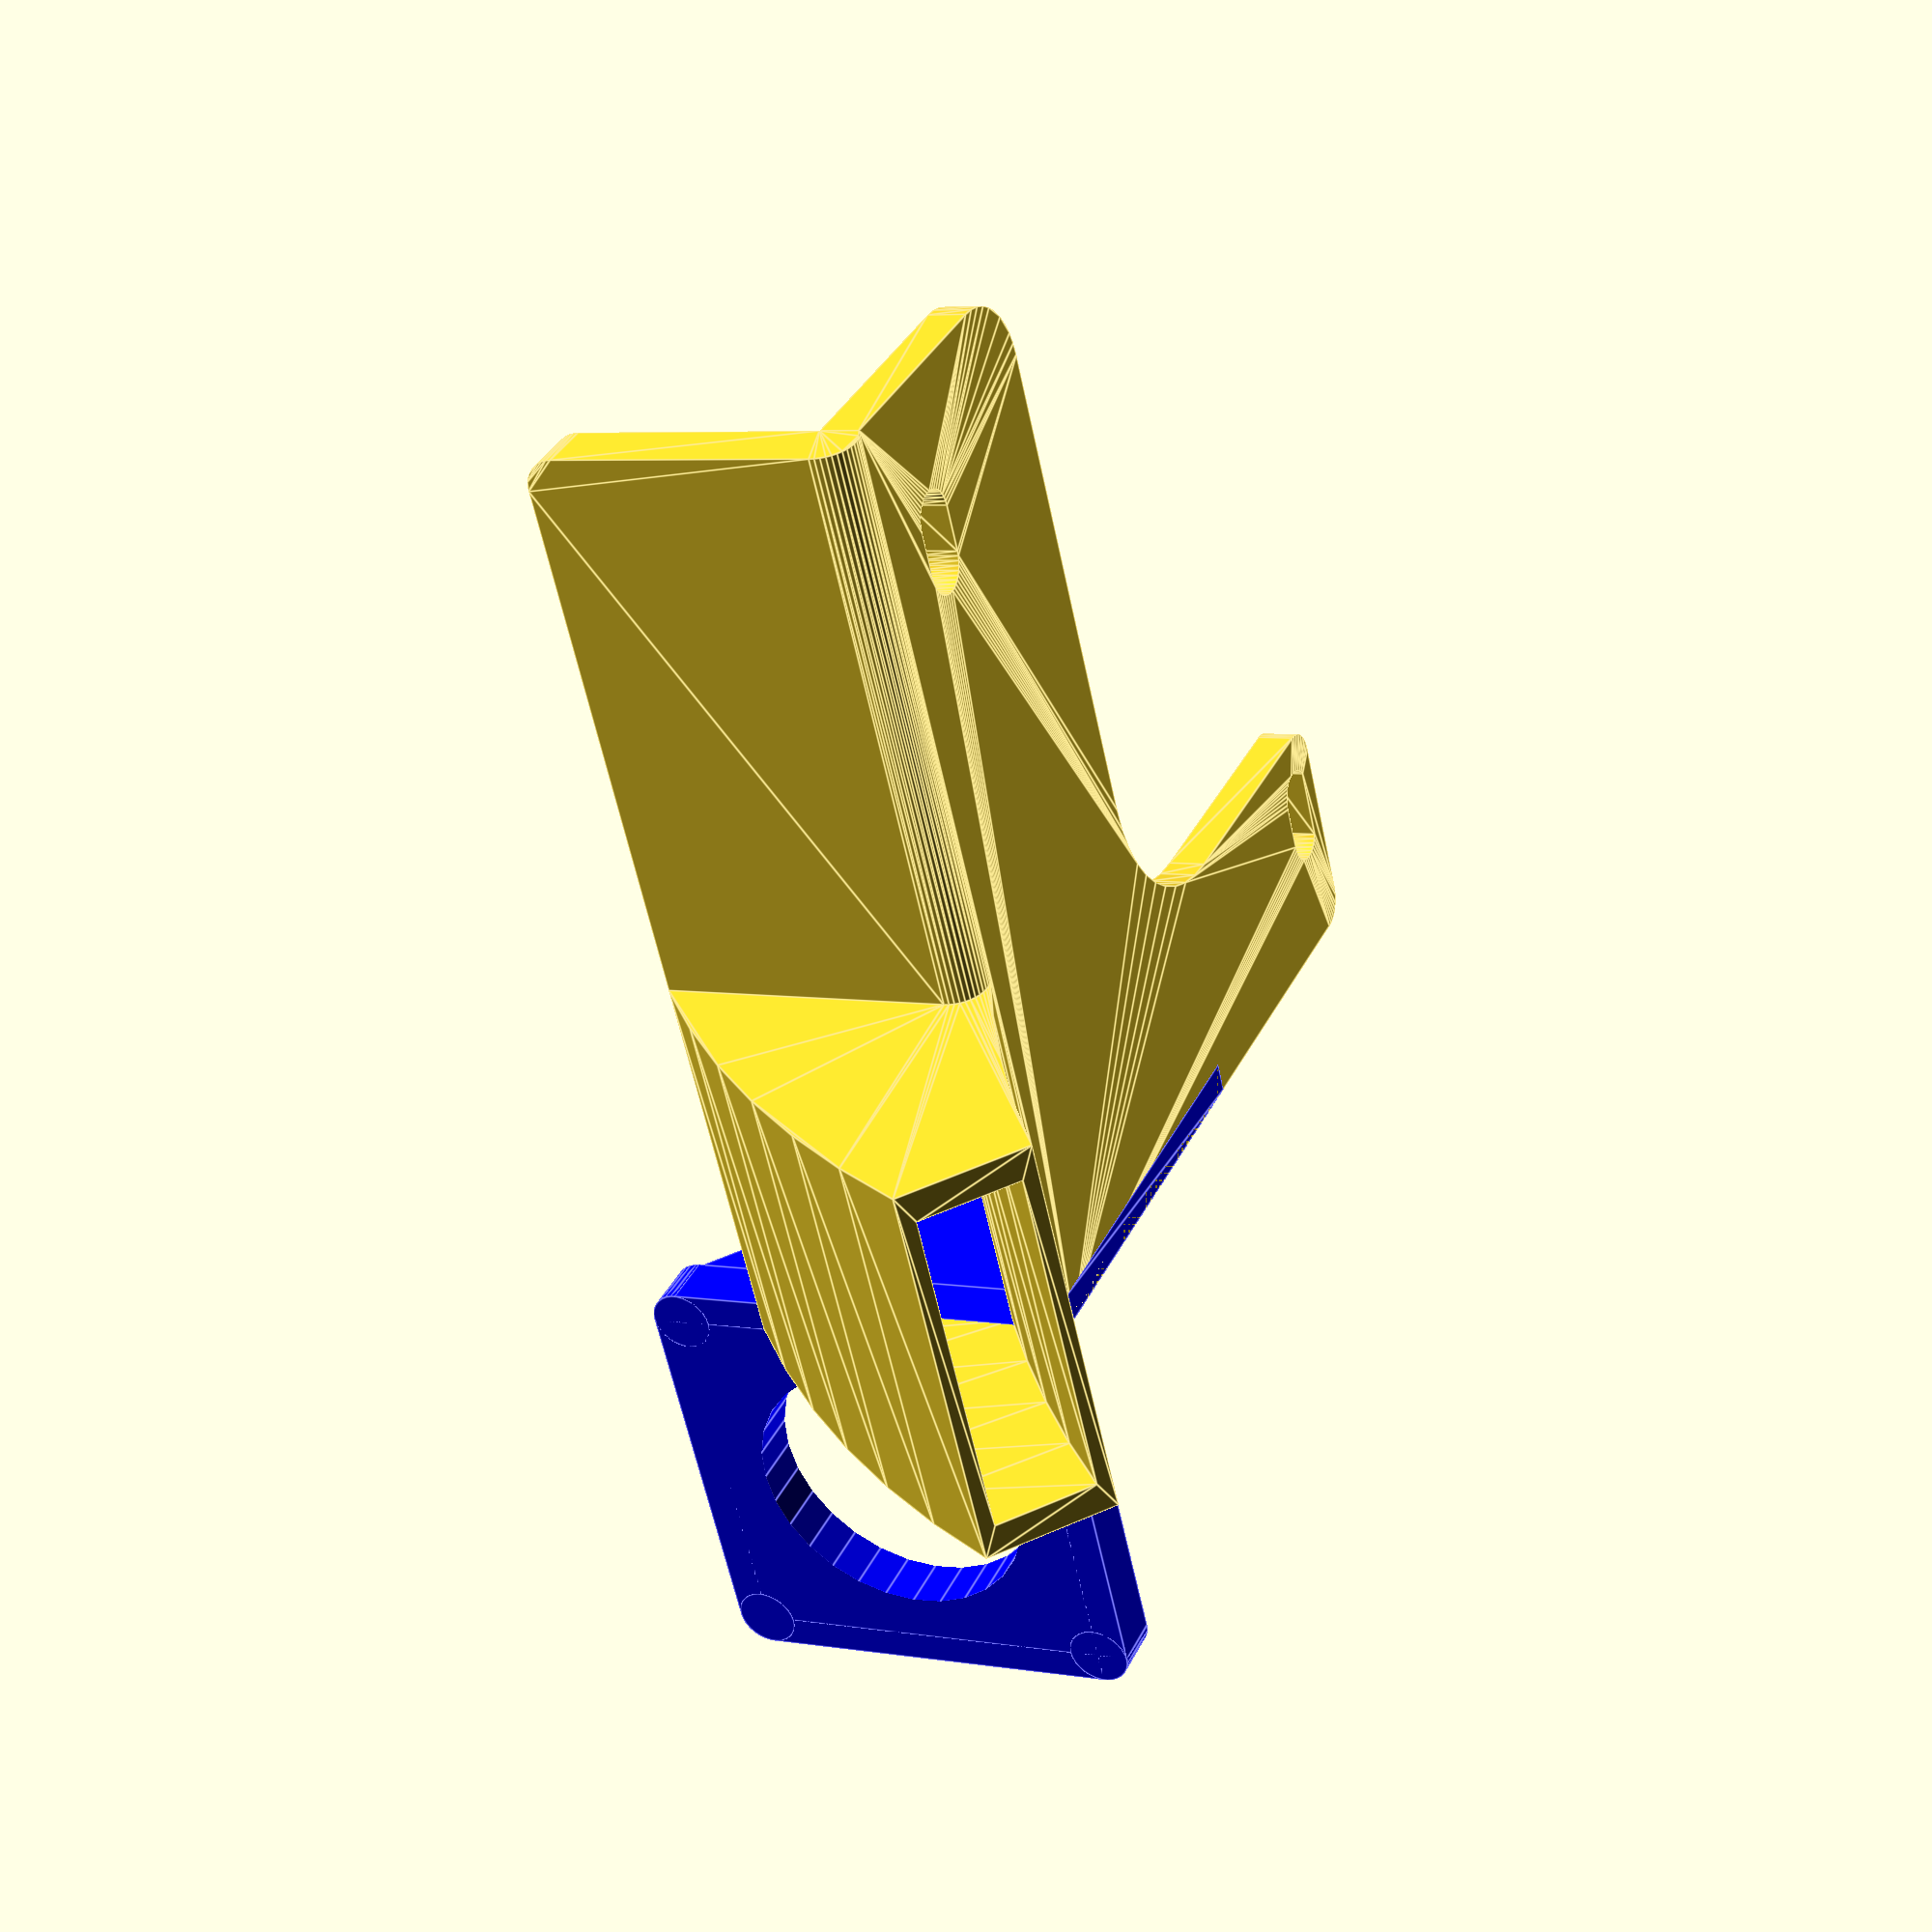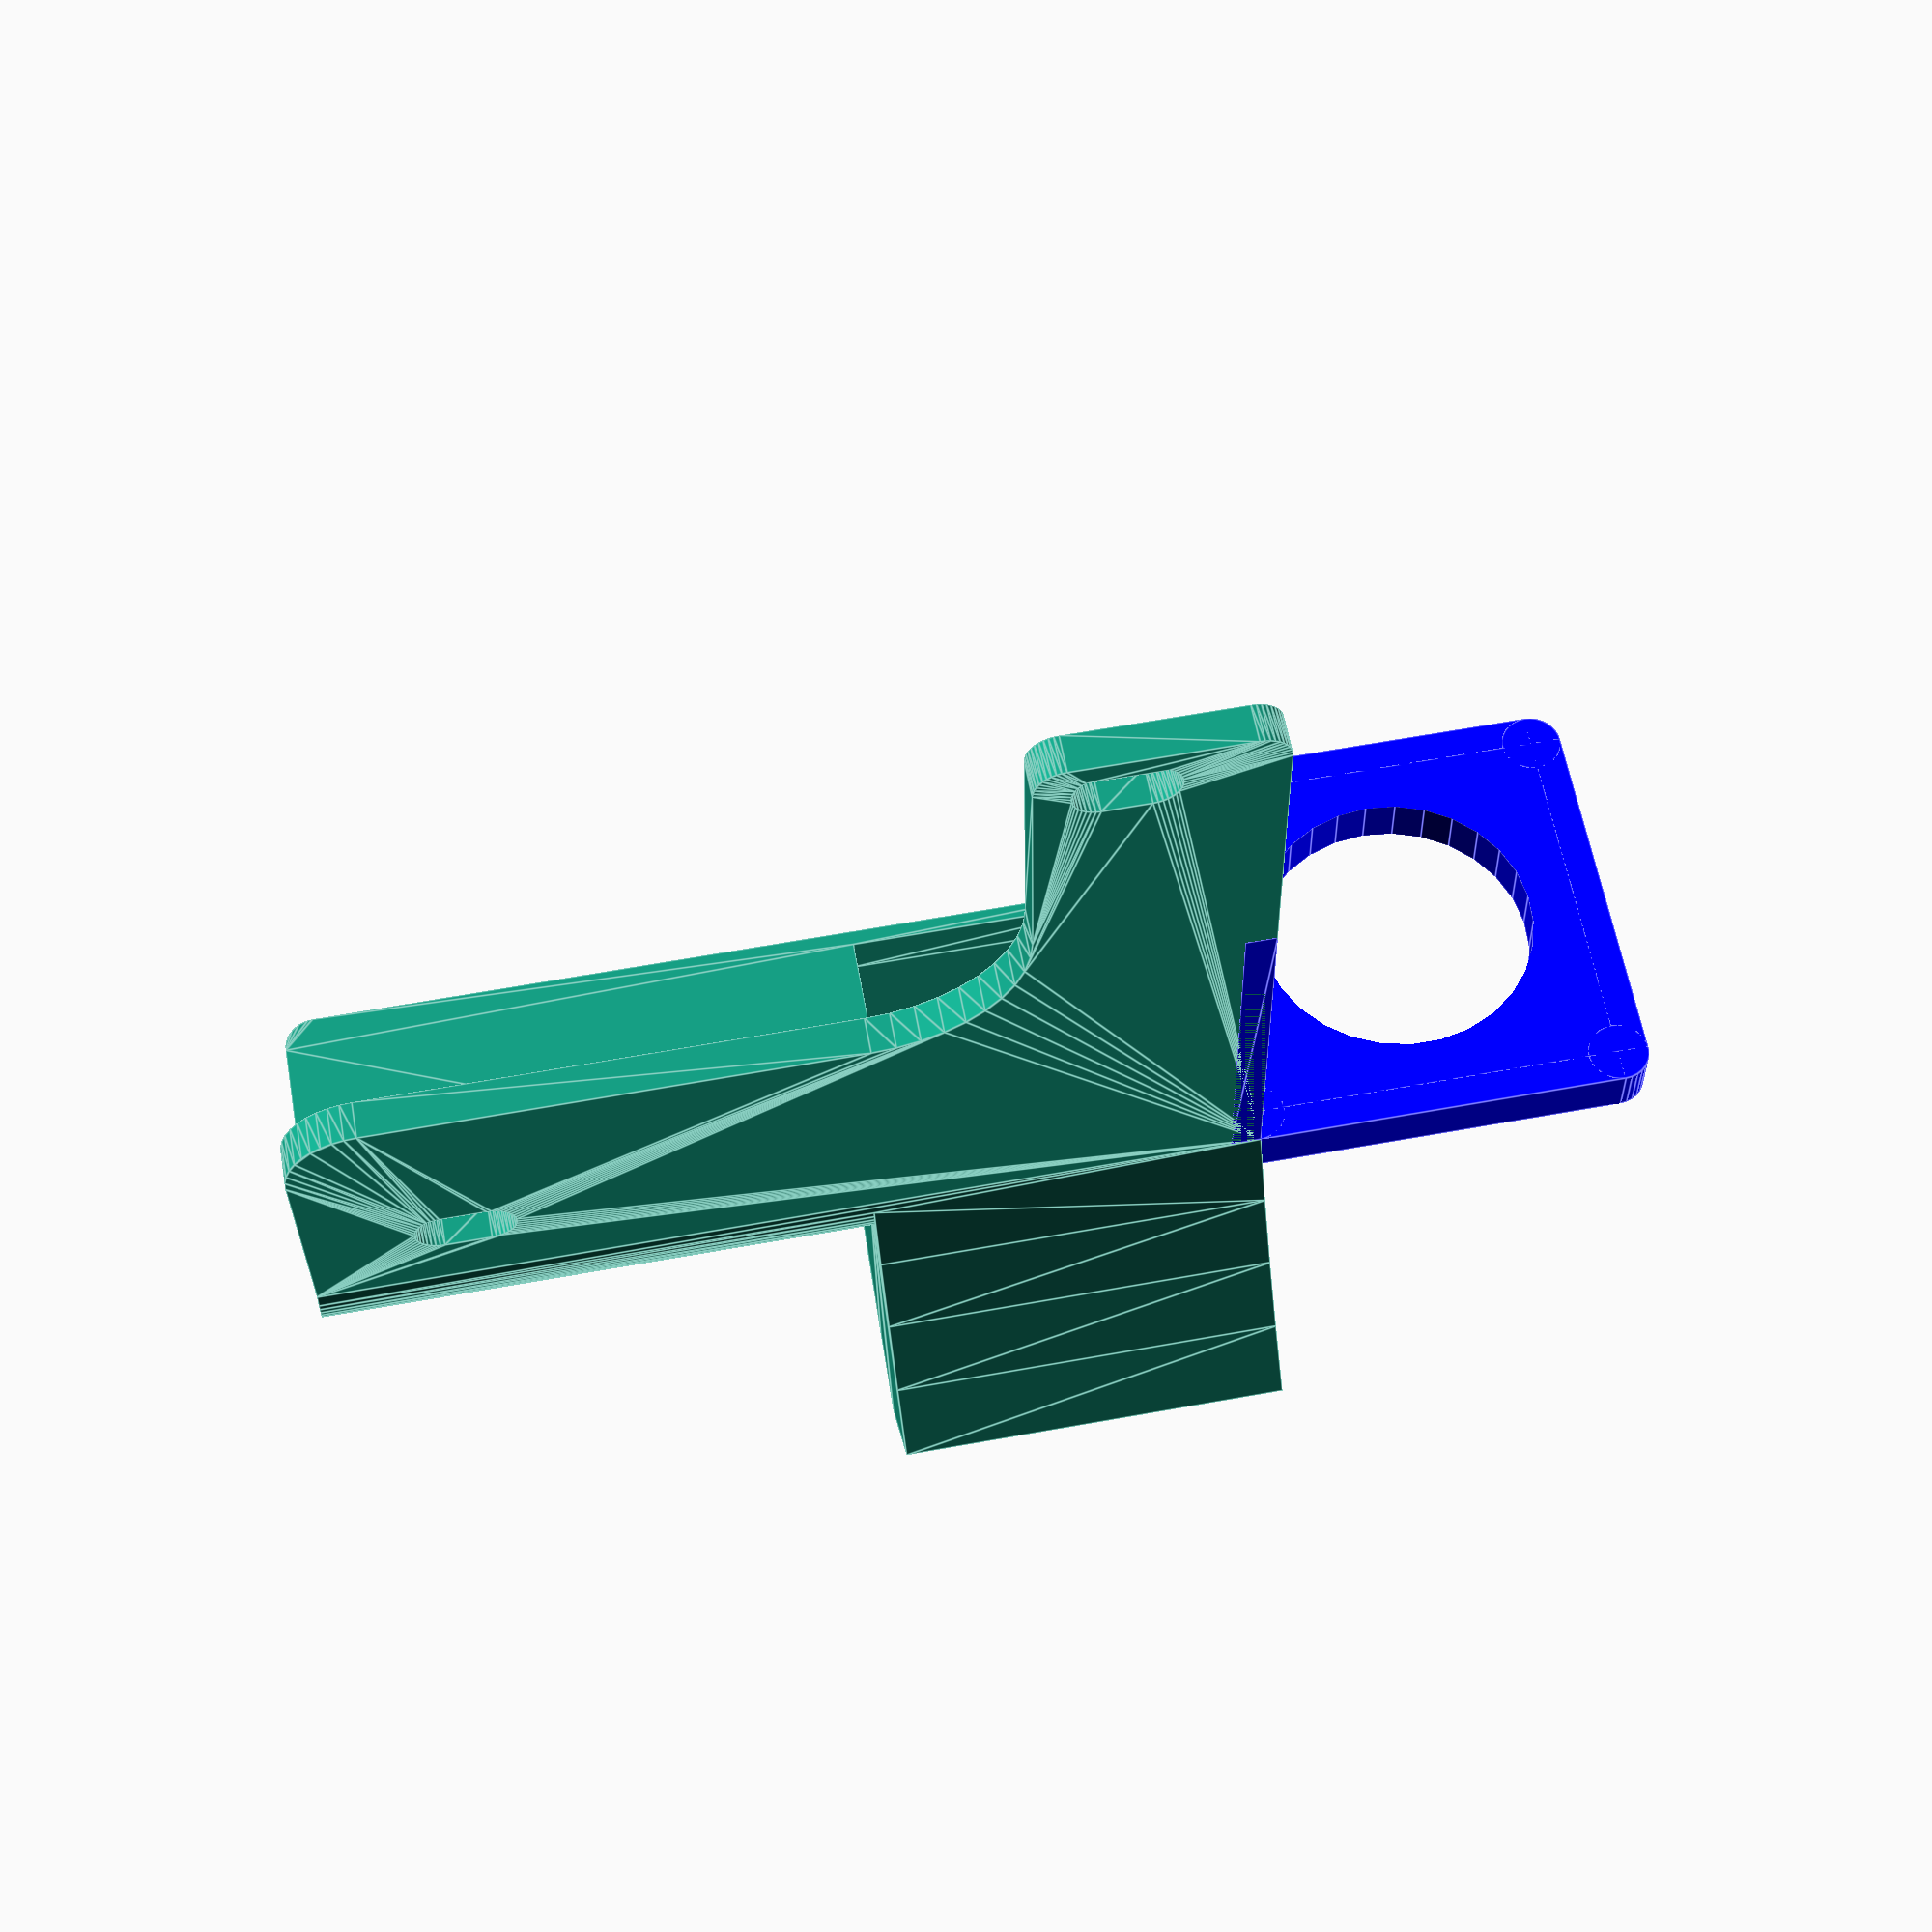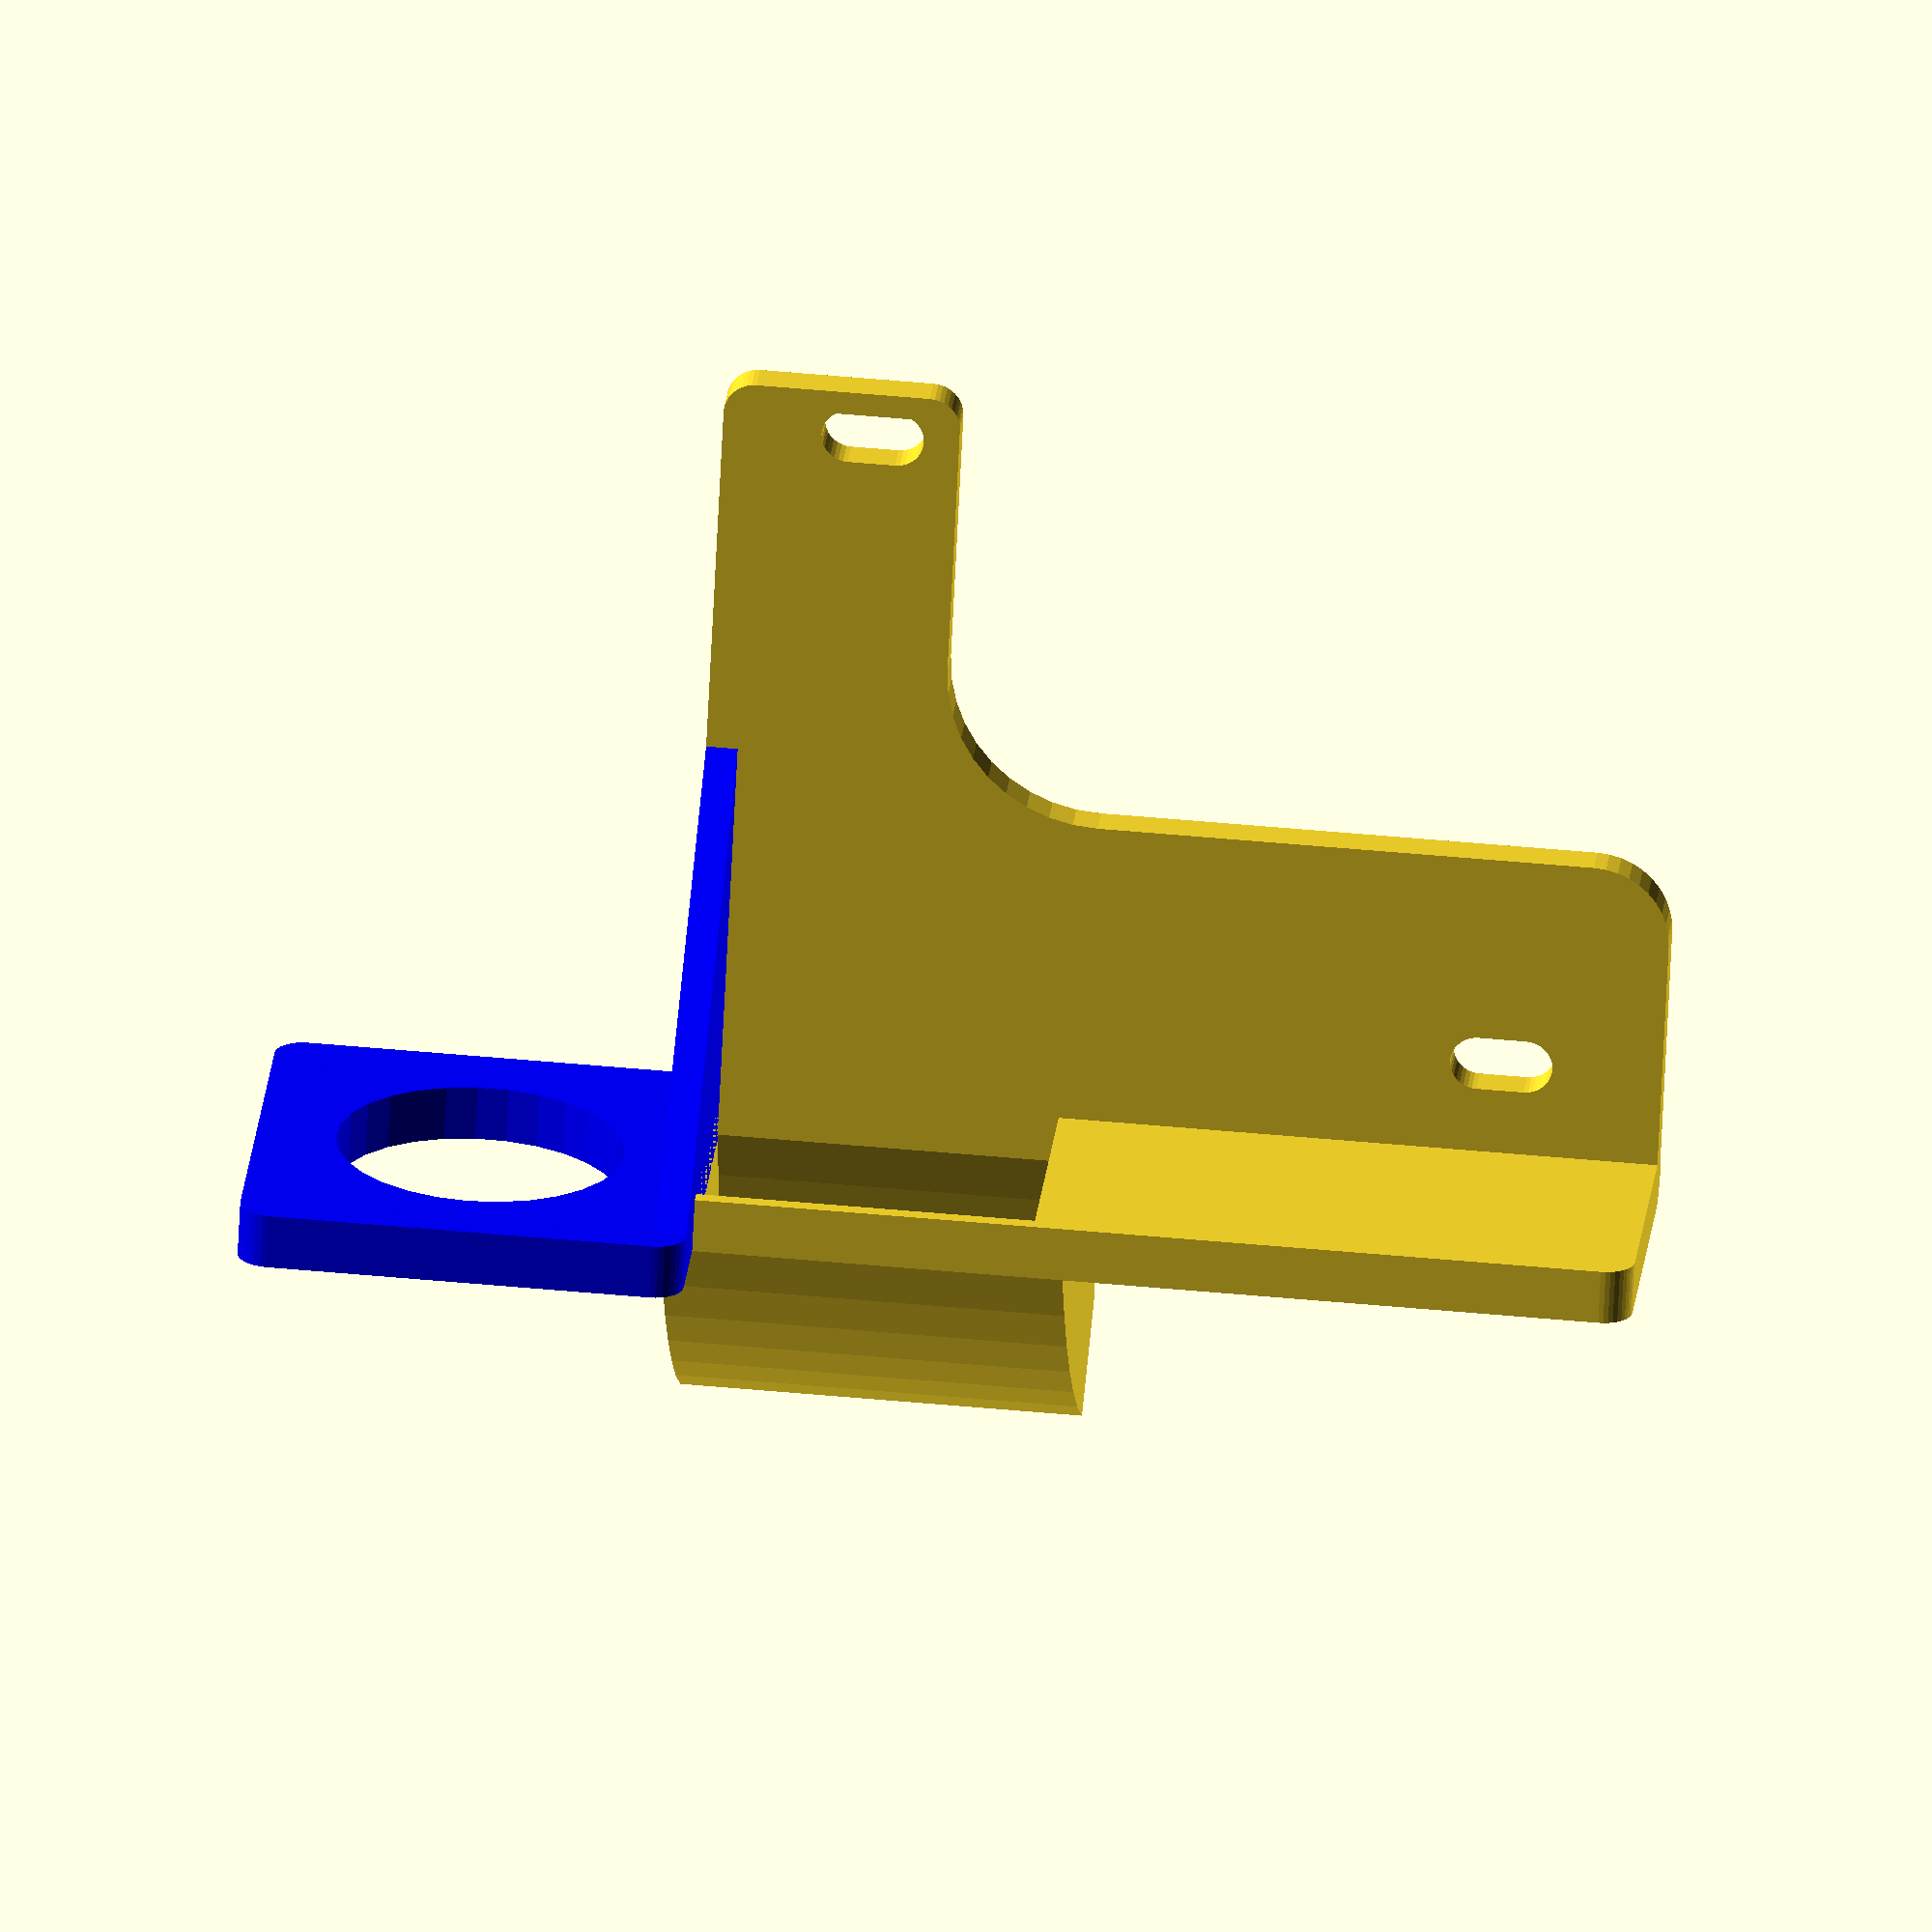
<openscad>

epsilon = 0.1; // small tolerance used for CSG subtraction/addition

/**
 * Standard right-angled triangle
 * from MCAD
 * @param number o_len Lenght of the opposite side
 * @param number a_len Lenght of the adjacent side
 * @param number depth How wide/deep the triangle is in the 3rd dimension
 * @todo a better way ?
 */
module triangle(o_len, a_len, depth)
{
    linear_extrude(height=depth)
    {
        polygon(points=[[0,0],[a_len,0],[0,o_len]], paths=[[0,1,2]]);
    }
}

// the hexagon nut on the LJ18A3-8-Z/BX   
// is 24 mm wide and 3.5 mm thick
module hexagon_nut(width=24, depth=3.5, center=false, rotate=false) {
    
   	// When you make a hexagon, the radius is the distance from the center to the corners. 
	// To get a hexagon with a specified dimension from the center to the flats (called the apothem),
	// divide your radius by cos(180/6). 
	// This works for other polygons too if you change the 6 to whatever $fn value you're using. 
	Num_Sides = 6;		// Hexagon = 6
	Nut_Flats = width; 	// Measure across the flats
	Flats_Rad = Nut_Flats/2;
	Nut_Rad = Flats_Rad / cos(180/Num_Sides);	
	
    probediameter = 18.3;
    
    // determine if we should rotate
    rot_degrees = rotate ? 180/Num_Sides : 0;	
    
    rotate([0,0,rot_degrees]) {
        difference() {
            cylinder(r=Nut_Rad,h=depth,$fn=Num_Sides,center=center);

            translate([0,0,-epsilon]) cylinder(r=probediameter/2,h=depth+2*epsilon);            
        }
    }
}

// create a round holder for the hexagon nut
module hexagon_nut_holder(base_height=7, dia=34, depth=3.5) {
		
	difference()
	{
        cylinder(d=dia, h=base_height);
        translate([0,0,base_height-depth]) hexagon_nut(depth=depth+epsilon);
		}
}

module rcube(size = [1, 1, 1], center = false, radius = 1.5, fn = 8) {
	
	translate = (center == true) ?
	[0, 0, 0] :
	[
	(size[0] / 2),
	(size[1] / 2),
	(size[2] / 2)
	];

	translate(v = translate){
		cube(size - [2*radius,0,0], true);
		cube(size - [0,2*radius,0], true);
        
		for (x = [radius-size[0]/2, -radius+size[0]/2],
		y = [radius-size[1]/2, -radius+size[1]/2]) {
			translate([x,y,0]) cylinder(r=radius, h=size[2], center=true, $fn=fn);
		}
	}
}


module fan_holder(scale) {polyhedron(
 points=[[10.140000343322754,70.09999084472656,49.583778381347656],[10.140000343322754,70.09999084472656,54.38655471801758],[10.140000343322754,71.60000610351562,59.5],[10.140000343322754,71.60000610351562,59.5],[10.140000343322754,70.09999084472656,54.38655471801758],[10.140000343322754,69.92202758789062,54.63179016113281],[10.140000343322754,71.60000610351562,59.5],[10.140000343322754,71.60000610351562,48.5],[10.140000343322754,70.09999084472656,49.583778381347656],[10.140000343322754,70.09999084472656,49.583778381347656],[10.140000343322754,71.60000610351562,48.5],[10.140000343322754,71.57537078857422,48.187129974365234],[10.140000343322754,70.09999084472656,49.583778381347656],[10.140000343322754,71.57537078857422,48.187129974365234],[10.140000343322754,69.92202758789062,49.33854293823242],[10.140000343322754,68.58162689208984,55.235069274902344],[10.140000343322754,68.28004455566406,55.205665588378906],[10.140000343322754,69.5999984741211,61.5],[10.140000343322754,67.71440887451172,48.97578430175781],[10.140000343322754,67.98805236816406,48.84564971923828],[10.140000343322754,53.099998474121094,46.5],[10.140000343322754,53.099998474121094,46.5],[10.140000343322754,67.98805236816406,48.84564971923828],[10.140000343322754,68.28004455566406,48.7646598815918],[10.140000343322754,53.099998474121094,46.5],[10.140000343322754,68.28004455566406,48.7646598815918],[10.140000343322754,69.5999984741211,46.5],[10.140000343322754,69.92202758789062,54.63179016113281],[10.140000343322754,69.70441436767578,54.8426513671875],[10.140000343322754,71.60000610351562,59.5],[10.140000343322754,71.60000610351562,59.5],[10.140000343322754,69.70441436767578,54.8426513671875],[10.140000343322754,69.45370483398438,55.01280975341797],[10.140000343322754,71.60000610351562,59.5],[10.140000343322754,69.45370483398438,55.01280975341797],[10.140000343322754,71.57537078857422,59.812870025634766],[10.140000343322754,71.57537078857422,59.812870025634766],[10.140000343322754,69.45370483398438,55.01280975341797],[10.140000343322754,69.17738342285156,55.13717269897461],[10.140000343322754,71.57537078857422,59.812870025634766],[10.140000343322754,69.17738342285156,55.13717269897461],[10.140000343322754,71.50211334228516,60.11803436279297],[10.140000343322754,68.58162689208984,55.235069274902344],[10.140000343322754,69.5999984741211,61.5],[10.140000343322754,68.88375854492188,55.212005615234375],[10.140000343322754,70.77556610107422,46.88196563720703],[10.140000343322754,69.45370483398438,48.95751953125],[10.140000343322754,71.01421356201172,47.08578872680664],[10.140000343322754,71.01421356201172,47.08578872680664],[10.140000343322754,69.45370483398438,48.95751953125],[10.140000343322754,69.70441436767578,49.127681732177734],[10.140000343322754,71.57537078857422,48.187129974365234],[10.140000343322754,71.50211334228516,47.8819694519043],[10.140000343322754,69.92202758789062,49.33854293823242],[10.140000343322754,69.92202758789062,49.33854293823242],[10.140000343322754,71.50211334228516,47.8819694519043],[10.140000343322754,71.38201904296875,47.59202194213867],[10.140000343322754,69.92202758789062,49.33854293823242],[10.140000343322754,71.38201904296875,47.59202194213867],[10.140000343322754,69.70441436767578,49.127681732177734],[10.140000343322754,69.70441436767578,49.127681732177734],[10.140000343322754,71.38201904296875,47.59202194213867],[10.140000343322754,71.21802520751953,47.32442855834961],[10.140000343322754,69.70441436767578,49.127681732177734],[10.140000343322754,71.21802520751953,47.32442855834961],[10.140000343322754,71.01421356201172,47.08578872680664],[10.140000343322754,67.25418853759766,54.60377883911133],[10.140000343322754,67.08140563964844,54.354854583740234],[10.140000343322754,23.100000381469727,61.5],[10.140000343322754,23.100000381469727,61.5],[10.140000343322754,67.08140563964844,54.354854583740234],[10.140000343322754,66.95414733886719,54.07986068725586],[10.140000343322754,53.099998474121094,46.5],[10.140000343322754,66.95414733886719,49.89046859741211],[10.140000343322754,67.08140563964844,49.615474700927734],[10.140000343322754,68.28004455566406,55.205665588378906],[10.140000343322754,67.98805236816406,55.12468338012695],[10.140000343322754,69.5999984741211,61.5],[10.140000343322754,69.5999984741211,61.5],[10.140000343322754,67.98805236816406,55.12468338012695],[10.140000343322754,67.71440887451172,54.994544982910156],[10.140000343322754,69.5999984741211,61.5],[10.140000343322754,67.71440887451172,54.994544982910156],[10.140000343322754,23.100000381469727,61.5],[10.140000343322754,23.100000381469727,61.5],[10.140000343322754,67.71440887451172,54.994544982910156],[10.140000343322754,67.46731567382812,54.81916046142578],[10.140000343322754,23.100000381469727,61.5],[10.140000343322754,67.46731567382812,54.81916046142578],[10.140000343322754,67.25418853759766,54.60377883911133],[10.140000343322754,67.08140563964844,49.615474700927734],[10.140000343322754,67.25418853759766,49.366554260253906],[10.140000343322754,53.099998474121094,46.5],[10.140000343322754,53.099998474121094,46.5],[10.140000343322754,67.25418853759766,49.366554260253906],[10.140000343322754,67.46731567382812,49.15117645263672],[10.140000343322754,53.099998474121094,46.5],[10.140000343322754,67.46731567382812,49.15117645263672],[10.140000343322754,67.71440887451172,48.97578430175781],[10.140000343322754,68.28004455566406,48.7646598815918],[10.140000343322754,68.58162689208984,48.735260009765625],[10.140000343322754,69.5999984741211,46.5],[10.140000343322754,69.5999984741211,46.5],[10.140000343322754,68.58162689208984,48.735260009765625],[10.140000343322754,68.88375854492188,48.758323669433594],[10.140000343322754,69.5999984741211,46.5],[10.140000343322754,68.88375854492188,48.758323669433594],[10.140000343322754,69.9128646850586,46.524620056152344],[10.140000343322754,69.9128646850586,46.524620056152344],[10.140000343322754,68.88375854492188,48.758323669433594],[10.140000343322754,69.17738342285156,48.83315658569336],[10.140000343322754,69.9128646850586,46.524620056152344],[10.140000343322754,69.17738342285156,48.83315658569336],[10.140000343322754,70.21803283691406,46.5978889465332],[10.140000343322754,70.21803283691406,46.5978889465332],[10.140000343322754,69.17738342285156,48.83315658569336],[10.140000343322754,69.45370483398438,48.95751953125],[10.140000343322754,70.21803283691406,46.5978889465332],[10.140000343322754,69.45370483398438,48.95751953125],[10.140000343322754,70.50798034667969,46.717987060546875],[10.140000343322754,70.50798034667969,46.717987060546875],[10.140000343322754,69.45370483398438,48.95751953125],[10.140000343322754,70.77556610107422,46.88196563720703],[10.140000343322754,69.5999984741211,61.5],[10.140000343322754,69.9128646850586,61.47537612915039],[10.140000343322754,68.88375854492188,55.212005615234375],[10.140000343322754,68.88375854492188,55.212005615234375],[10.140000343322754,69.9128646850586,61.47537612915039],[10.140000343322754,70.21803283691406,61.4021110534668],[10.140000343322754,68.88375854492188,55.212005615234375],[10.140000343322754,70.21803283691406,61.4021110534668],[10.140000343322754,70.50798034667969,61.28201675415039],[10.140000343322754,27.719003677368164,7.625129222869873],[10.140000343322754,27.914756774902344,7.4124836921691895],[10.140000343322754,23.100000381469727,0],[10.140000343322754,66.95414733886719,49.89046859741211],[10.140000343322754,53.099998474121094,46.5],[10.140000343322754,66.87623596191406,50.183292388916016],[10.140000343322754,66.87623596191406,50.183292388916016],[10.140000343322754,53.099998474121094,46.5],[10.140000343322754,51.5356559753418,46.37688446044922],[10.140000343322754,66.87623596191406,50.183292388916016],[10.140000343322754,51.5356559753418,46.37688446044922],[10.140000343322754,50.009830474853516,46.01056671142578],[10.140000343322754,71.38201904296875,60.407981872558594],[10.140000343322754,71.50211334228516,60.11803436279297],[10.140000343322754,71.21802520751953,60.675567626953125],[10.140000343322754,71.21802520751953,60.675567626953125],[10.140000343322754,71.50211334228516,60.11803436279297],[10.140000343322754,69.17738342285156,55.13717269897461],[10.140000343322754,71.21802520751953,60.675567626953125],[10.140000343322754,69.17738342285156,55.13717269897461],[10.140000343322754,71.01421356201172,60.914215087890625],[10.140000343322754,71.01421356201172,60.914215087890625],[10.140000343322754,69.17738342285156,55.13717269897461],[10.140000343322754,68.88375854492188,55.212005615234375],[10.140000343322754,71.01421356201172,60.914215087890625],[10.140000343322754,68.88375854492188,55.212005615234375],[10.140000343322754,70.77556610107422,61.118038177490234],[10.140000343322754,70.77556610107422,61.118038177490234],[10.140000343322754,68.88375854492188,55.212005615234375],[10.140000343322754,70.50798034667969,61.28201675415039],[10.140000343322754,27.914756774902344,7.4124836921691895],[10.140000343322754,28.142839431762695,7.234959125518799],[10.140000343322754,23.100000381469727,0],[10.140000343322754,23.100000381469727,0],[10.140000343322754,28.142839431762695,7.234959125518799],[10.140000343322754,28.39703369140625,7.0973968505859375],[10.140000343322754,23.100000381469727,0],[10.140000343322754,28.39703369140625,7.0973968505859375],[10.140000343322754,28.670400619506836,7.003549575805664],[10.140000343322754,27.350000381469727,11.700000762939453],[10.140000343322754,27.350000381469727,8.699999809265137],[10.140000343322754,23.100000381469727,0],[10.140000343322754,23.100000381469727,0],[10.140000343322754,27.350000381469727,8.699999809265137],[10.140000343322754,27.37386703491211,8.41196060180664],[10.140000343322754,27.37386703491211,8.41196060180664],[10.140000343322754,27.444820404052734,8.131775856018066],[10.140000343322754,23.100000381469727,0],[10.140000343322754,23.100000381469727,0],[10.140000343322754,27.444820404052734,8.131775856018066],[10.140000343322754,27.56092071533203,7.867092132568359],[10.140000343322754,23.100000381469727,0],[10.140000343322754,27.56092071533203,7.867092132568359],[10.140000343322754,27.719003677368164,7.625129222869873],[10.140000343322754,28.670400619506836,7.003549575805664],[10.140000343322754,28.955486297607422,6.955977439880371],[10.140000343322754,23.100000381469727,0],[10.140000343322754,23.100000381469727,0],[10.140000343322754,28.955486297607422,6.955977439880371],[10.140000343322754,29.24451446533203,6.955977439880371],[10.140000343322754,23.100000381469727,0],[10.140000343322754,29.24451446533203,6.955977439880371],[10.140000343322754,38.10000228881836,0],[10.140000343322754,38.10000228881836,0],[10.140000343322754,29.24451446533203,6.955977439880371],[10.140000343322754,29.529600143432617,7.003549575805664],[10.140000343322754,38.10000228881836,0],[10.140000343322754,29.529600143432617,7.003549575805664],[10.140000343322754,29.802967071533203,7.0973968505859375],[10.140000343322754,44.189937591552734,41.0399055480957],[10.140000343322754,43.58943557739258,39.590171813964844],[10.140000343322754,30.82613182067871,11.988041877746582],[10.140000343322754,30.82613182067871,11.988041877746582],[10.140000343322754,43.58943557739258,39.590171813964844],[10.140000343322754,43.22311782836914,38.06434631347656],[10.140000343322754,30.82613182067871,11.988041877746582],[10.140000343322754,30.75518035888672,12.268224716186523],[10.140000343322754,44.189937591552734,41.0399055480957],[10.140000343322754,44.189937591552734,41.0399055480957],[10.140000343322754,30.75518035888672,12.268224716186523],[10.140000343322754,30.63907814025879,12.53290843963623],[10.140000343322754,44.189937591552734,41.0399055480957],[10.140000343322754,30.63907814025879,12.53290843963623],[10.140000343322754,30.480995178222656,12.774873733520508],[10.140000343322754,29.802967071533203,7.0973968505859375],[10.140000343322754,30.057157516479492,7.234959125518799],[10.140000343322754,38.10000228881836,0],[10.140000343322754,38.10000228881836,0],[10.140000343322754,30.057157516479492,7.234959125518799],[10.140000343322754,30.285242080688477,7.4124836921691895],[10.140000343322754,38.10000228881836,0],[10.140000343322754,30.285242080688477,7.4124836921691895],[10.140000343322754,38.88217544555664,0.0615585595369339],[10.140000343322754,38.88217544555664,0.0615585595369339],[10.140000343322754,30.285242080688477,7.4124836921691895],[10.140000343322754,30.480995178222656,7.625129222869873],[10.140000343322754,38.88217544555664,0.0615585595369339],[10.140000343322754,30.480995178222656,7.625129222869873],[10.140000343322754,39.645084381103516,0.2447180449962616],[10.140000343322754,39.645084381103516,0.2447180449962616],[10.140000343322754,30.480995178222656,7.625129222869873],[10.140000343322754,40.36994934082031,0.5449689626693726],[10.140000343322754,40.36994934082031,0.5449689626693726],[10.140000343322754,30.480995178222656,7.625129222869873],[10.140000343322754,30.63907814025879,7.867092132568359],[10.140000343322754,40.36994934082031,0.5449689626693726],[10.140000343322754,30.63907814025879,7.867092132568359],[10.140000343322754,41.03892517089844,0.9549167156219482],[10.140000343322754,41.03892517089844,0.9549167156219482],[10.140000343322754,30.63907814025879,7.867092132568359],[10.140000343322754,42.145084381103516,2.0610744953155518],[10.140000343322754,41.03892517089844,0.9549167156219482],[10.140000343322754,42.145084381103516,2.0610744953155518],[10.140000343322754,41.635536193847656,1.4644675254821777],[10.140000343322754,42.55503463745117,2.7300491333007812],[10.140000343322754,42.145084381103516,2.0610744953155518],[10.140000343322754,42.85528564453125,3.45491623878479],[10.140000343322754,42.85528564453125,3.45491623878479],[10.140000343322754,42.145084381103516,2.0610744953155518],[10.140000343322754,30.63907814025879,7.867092132568359],[10.140000343322754,42.85528564453125,3.45491623878479],[10.140000343322754,30.63907814025879,7.867092132568359],[10.140000343322754,43.03844451904297,4.217827796936035],[10.140000343322754,43.03844451904297,4.217827796936035],[10.140000343322754,30.63907814025879,7.867092132568359],[10.140000343322754,30.75518035888672,8.131775856018066],[10.140000343322754,43.03844451904297,4.217827796936035],[10.140000343322754,30.75518035888672,8.131775856018066],[10.140000343322754,43.099998474121094,5.000000953674316],[10.140000343322754,43.099998474121094,5.000000953674316],[10.140000343322754,30.75518035888672,8.131775856018066],[10.140000343322754,30.82613182067871,8.41196060180664],[10.140000343322754,43.099998474121094,5.000000953674316],[10.140000343322754,30.82613182067871,8.41196060180664],[10.140000343322754,30.850000381469727,8.699999809265137],[10.140000343322754,30.850000381469727,8.699999809265137],[10.140000343322754,30.850000381469727,11.700000762939453],[10.140000343322754,43.099998474121094,5.000000953674316],[10.140000343322754,43.099998474121094,5.000000953674316],[10.140000343322754,30.850000381469727,11.700000762939453],[10.140000343322754,30.82613182067871,11.988041877746582],[10.140000343322754,43.099998474121094,5.000000953674316],[10.140000343322754,30.82613182067871,11.988041877746582],[10.140000343322754,43.099998474121094,36.5],[10.140000343322754,43.099998474121094,36.5],[10.140000343322754,30.82613182067871,11.988041877746582],[10.140000343322754,43.22311782836914,38.06434631347656],[10.140000343322754,27.719003677368164,12.774873733520508],[10.140000343322754,27.56092071533203,12.53290843963623],[10.140000343322754,23.100000381469727,61.5],[10.140000343322754,23.100000381469727,61.5],[10.140000343322754,27.56092071533203,12.53290843963623],[10.140000343322754,27.444820404052734,12.268224716186523],[10.140000343322754,23.100000381469727,61.5],[10.140000343322754,27.444820404052734,12.268224716186523],[10.140000343322754,23.100000381469727,0],[10.140000343322754,23.100000381469727,0],[10.140000343322754,27.444820404052734,12.268224716186523],[10.140000343322754,27.37386703491211,11.988041877746582],[10.140000343322754,23.100000381469727,0],[10.140000343322754,27.37386703491211,11.988041877746582],[10.140000343322754,27.350000381469727,11.700000762939453],[10.140000343322754,30.480995178222656,12.774873733520508],[10.140000343322754,30.285242080688477,12.987516403198242],[10.140000343322754,44.189937591552734,41.0399055480957],[10.140000343322754,44.189937591552734,41.0399055480957],[10.140000343322754,30.285242080688477,12.987516403198242],[10.140000343322754,30.057157516479492,13.16504192352295],[10.140000343322754,44.189937591552734,41.0399055480957],[10.140000343322754,30.057157516479492,13.16504192352295],[10.140000343322754,29.802967071533203,13.302603721618652],[10.140000343322754,23.100000381469727,61.5],[10.140000343322754,28.670400619506836,13.396450996398926],[10.140000343322754,28.39703369140625,13.302603721618652],[10.140000343322754,28.39703369140625,13.302603721618652],[10.140000343322754,28.142839431762695,13.16504192352295],[10.140000343322754,23.100000381469727,61.5],[10.140000343322754,23.100000381469727,61.5],[10.140000343322754,28.142839431762695,13.16504192352295],[10.140000343322754,27.914756774902344,12.987516403198242],[10.140000343322754,23.100000381469727,61.5],[10.140000343322754,27.914756774902344,12.987516403198242],[10.140000343322754,27.719003677368164,12.774873733520508],[10.140000343322754,50.009830474853516,46.01056671142578],[10.140000343322754,48.56009292602539,45.41006851196289],[10.140000343322754,23.100000381469727,61.5],[10.140000343322754,23.100000381469727,61.5],[10.140000343322754,48.56009292602539,45.41006851196289],[10.140000343322754,47.222145080566406,44.590171813964844],[10.140000343322754,66.95414733886719,54.07986068725586],[10.140000343322754,66.87623596191406,53.78703689575195],[10.140000343322754,23.100000381469727,61.5],[10.140000343322754,23.100000381469727,61.5],[10.140000343322754,66.87623596191406,53.78703689575195],[10.140000343322754,66.8499984741211,53.485164642333984],[10.140000343322754,23.100000381469727,61.5],[10.140000343322754,66.8499984741211,53.485164642333984],[10.140000343322754,50.009830474853516,46.01056671142578],[10.140000343322754,50.009830474853516,46.01056671142578],[10.140000343322754,66.8499984741211,53.485164642333984],[10.140000343322754,66.8499984741211,50.485164642333984],[10.140000343322754,50.009830474853516,46.01056671142578],[10.140000343322754,66.8499984741211,50.485164642333984],[10.140000343322754,66.87623596191406,50.183292388916016],[10.140000343322754,47.222145080566406,44.590171813964844],[10.140000343322754,46.028934478759766,43.57107162475586],[10.140000343322754,23.100000381469727,61.5],[10.140000343322754,23.100000381469727,61.5],[10.140000343322754,46.028934478759766,43.57107162475586],[10.140000343322754,45.009830474853516,42.37785339355469],[10.140000343322754,23.100000381469727,61.5],[10.140000343322754,45.009830474853516,42.37785339355469],[10.140000343322754,44.189937591552734,41.0399055480957],[10.140000343322754,29.802967071533203,13.302603721618652],[10.140000343322754,29.529600143432617,13.396450996398926],[10.140000343322754,44.189937591552734,41.0399055480957],[10.140000343322754,44.189937591552734,41.0399055480957],[10.140000343322754,29.529600143432617,13.396450996398926],[10.140000343322754,29.24451446533203,13.444023132324219],[10.140000343322754,44.189937591552734,41.0399055480957],[10.140000343322754,29.24451446533203,13.444023132324219],[10.140000343322754,23.100000381469727,61.5],[10.140000343322754,23.100000381469727,61.5],[10.140000343322754,29.24451446533203,13.444023132324219],[10.140000343322754,28.955486297607422,13.444023132324219],[10.140000343322754,23.100000381469727,61.5],[10.140000343322754,28.955486297607422,13.444023132324219],[10.140000343322754,28.670400619506836,13.396450996398926],[7.963621139526367,18.6236629486084,61.5],[5.543104648590088,14.274490356445312,36.000003814697266],[5.543104648590088,14.274490356445312,61.5],[5.543104648590088,14.274490356445312,61.5],[5.543104648590088,14.274490356445312,36.000003814697266],[2.8858556747436523,10.065779685974121,36.000003814697266],[5.543104648590088,14.274490356445312,61.5],[2.8858556747436523,10.065779685974121,36.000003814697266],[2.8858556747436523,10.065779685974121,61.5],[2.8858556747436523,10.065779685974121,61.5],[2.8858556747436523,10.065779685974121,36.000003814697266],[0,6.010407447814941,36.000003814697266],[2.8858556747436523,10.065779685974121,61.5],[0,6.010407447814941,36.000003814697266],[0,6.010407447814941,61.5],[10.140000343322754,23.100000381469727,0],[9.837766647338867,22.439123153686523,0],[10.140000343322754,23.100000381469727,61.5],[10.140000343322754,23.100000381469727,61.5],[9.837766647338867,22.439123153686523,0],[9.837766647338867,22.439123153686523,36.000003814697266],[10.140000343322754,23.100000381469727,61.5],[9.837766647338867,22.439123153686523,36.000003814697266],[7.963621139526367,18.6236629486084,61.5],[7.963621139526367,18.6236629486084,61.5],[9.837766647338867,22.439123153686523,36.000003814697266],[7.963621139526367,18.6236629486084,36.000003814697266],[7.963621139526367,18.6236629486084,61.5],[7.963621139526367,18.6236629486084,36.000003814697266],[5.543104648590088,14.274490356445312,36.000003814697266],[0.7071066498756409,5.303300857543945,59.5],[0,6.010407447814941,61.5],[0.7071066498756409,5.303300857543945,38.000003814697266],[0.7071066498756409,5.303300857543945,38.000003814697266],[0,6.010407447814941,61.5],[0,6.010407447814941,36.000003814697266],[0.7071066498756409,5.303300857543945,38.000003814697266],[0,6.010407447814941,36.000003814697266],[5.303300857543945,0.7071066498756409,38.000003814697266],[5.303300857543945,0.7071066498756409,38.000003814697266],[0,6.010407447814941,36.000003814697266],[6.010407447814941,0,36.000003814697266],[5.303300857543945,0.7071066498756409,38.000003814697266],[6.010407447814941,0,36.000003814697266],[5.303300857543945,0.7071066498756409,59.5],[5.303300857543945,0.7071066498756409,59.5],[6.010407447814941,0,36.000003814697266],[6.010407447814941,0,61.5],[5.303300857543945,0.7071066498756409,59.5],[6.010407447814941,0,61.5],[0.7071066498756409,5.303300857543945,59.5],[0.7071066498756409,5.303300857543945,59.5],[6.010407447814941,0,61.5],[0,6.010407447814941,61.5],[6.010407447814941,0,61.5],[6.010407447814941,0,36.000003814697266],[10.60240650177002,2.5546698570251465,36.000003814697266],[6.010407447814941,0,61.5],[10.60240650177002,2.5546698570251465,36.000003814697266],[10.60240650177002,2.5546698570251465,61.5],[10.60240650177002,2.5546698570251465,61.5],[10.60240650177002,2.5546698570251465,36.000003814697266],[15.011975288391113,5.412725925445557,36.000003814697266],[10.60240650177002,2.5546698570251465,61.5],[15.011975288391113,5.412725925445557,36.000003814697266],[15.011975288391113,5.412725925445557,61.5],[15.011975288391113,5.412725925445557,61.5],[15.011975288391113,5.412725925445557,36.000003814697266],[19.219104766845703,8.561195373535156,36.000003814697266],[15.011975288391113,5.412725925445557,61.5],[19.219104766845703,8.561195373535156,36.000003814697266],[19.219104766845703,8.561195373535156,61.5],[19.219104766845703,8.561195373535156,61.5],[19.219104766845703,8.561195373535156,36.000003814697266],[23.204694747924805,11.985791206359863,36.000003814697266],[19.219104766845703,8.561195373535156,61.5],[23.204694747924805,11.985791206359863,36.000003814697266],[23.204694747924805,11.985791206359863,61.5],[23.204694747924805,11.985791206359863,61.5],[23.204694747924805,11.985791206359863,36.000003814697266],[26.950660705566406,15.670966148376465,36.000003814697266],[23.204694747924805,11.985791206359863,61.5],[26.950660705566406,15.670966148376465,36.000003814697266],[26.950660705566406,15.670966148376465,61.5],[26.950660705566406,15.670966148376465,61.5],[26.950660705566406,15.670966148376465,36.000003814697266],[30.440000534057617,19.600000381469727,36.000003814697266],[26.950660705566406,15.670966148376465,61.5],[30.440000534057617,19.600000381469727,36.000003814697266],[30.440000534057617,19.600000381469727,61.5],[30.440000534057617,19.600000381469727,2.000000238418579],[30.440000534057617,23.100000381469727,2.000000238418579],[30.440000534057617,19.600000381469727,36.000003814697266],[30.440000534057617,19.600000381469727,36.000003814697266],[30.440000534057617,23.100000381469727,2.000000238418579],[30.440000534057617,23.100000381469727,61.5],[30.440000534057617,19.600000381469727,36.000003814697266],[30.440000534057617,23.100000381469727,61.5],[30.440000534057617,19.600000381469727,61.5],[12.639999389648438,23.100000381469727,0],[12.639999389648438,23.100000381469727,38.000003814697266],[28.440000534057617,23.100000381469727,0],[28.440000534057617,23.100000381469727,0],[12.639999389648438,23.100000381469727,38.000003814697266],[29.440000534057617,23.100000381469727,38.000003814697266],[30.058032989501953,23.100000381469727,0.8244309425354004],[29.85421371459961,23.100000381469727,0.5857869982719421],[30.222013473510742,23.100000381469727,1.0920203924179077],[30.222013473510742,23.100000381469727,1.0920203924179077],[29.85421371459961,23.100000381469727,0.5857869982719421],[28.440000534057617,23.100000381469727,0],[28.75286865234375,23.100000381469727,0.024624168872833252],[28.440000534057617,23.100000381469727,0],[29.058032989501953,23.100000381469727,0.09788759052753448],[29.058032989501953,23.100000381469727,0.09788759052753448],[28.440000534057617,23.100000381469727,0],[29.85421371459961,23.100000381469727,0.5857869982719421],[29.058032989501953,23.100000381469727,0.09788759052753448],[29.85421371459961,23.100000381469727,0.5857869982719421],[29.347980499267578,23.100000381469727,0.21798722445964813],[29.347980499267578,23.100000381469727,0.21798722445964813],[29.85421371459961,23.100000381469727,0.5857869982719421],[29.615570068359375,23.100000381469727,0.38196706771850586],[30.342113494873047,23.100000381469727,1.3819671869277954],[30.222013473510742,23.100000381469727,1.0920203924179077],[30.415376663208008,23.100000381469727,1.6871318817138672],[30.415376663208008,23.100000381469727,1.6871318817138672],[30.222013473510742,23.100000381469727,1.0920203924179077],[28.440000534057617,23.100000381469727,0],[30.415376663208008,23.100000381469727,1.6871318817138672],[28.440000534057617,23.100000381469727,0],[30.440000534057617,23.100000381469727,2.000000238418579],[30.440000534057617,23.100000381469727,2.000000238418579],[28.440000534057617,23.100000381469727,0],[29.440000534057617,23.100000381469727,38.000003814697266],[30.440000534057617,23.100000381469727,2.000000238418579],[29.440000534057617,23.100000381469727,38.000003814697266],[30.440000534057617,23.100000381469727,61.5],[30.440000534057617,23.100000381469727,61.5],[29.440000534057617,23.100000381469727,38.000003814697266],[29.440000534057617,23.100000381469727,59.5],[30.440000534057617,23.100000381469727,61.5],[29.440000534057617,23.100000381469727,59.5],[12.639999389648438,23.100000381469727,61.5],[12.639999389648438,23.100000381469727,61.5],[29.440000534057617,23.100000381469727,59.5],[12.639999389648438,23.100000381469727,59.5],[12.639999389648438,69.45370483398438,55.01280975341797],[12.639999389648438,69.70441436767578,54.8426513671875],[12.639999389648438,71.60000610351562,59.5],[12.639999389648438,43.58943557739258,39.590171813964844],[12.639999389648438,23.100000381469727,59.5],[12.639999389648438,23.100000381469727,38.000003814697266],[12.639999389648438,23.100000381469727,38.000003814697266],[12.639999389648438,23.100000381469727,59.5],[12.639999389648438,20.099998474121094,59.5],[12.639999389648438,23.100000381469727,38.000003814697266],[12.639999389648438,20.099998474121094,59.5],[12.639999389648438,20.099998474121094,38.000003814697266],[12.639999389648438,69.45370483398438,55.01280975341797],[12.639999389648438,71.60000610351562,59.5],[12.639999389648438,69.17738342285156,55.13717269897461],[12.639999389648438,29.24451446533203,6.955977439880371],[12.639999389648438,23.100000381469727,0],[12.639999389648438,29.529600143432617,7.003549575805664],[12.639999389648438,29.529600143432617,7.003549575805664],[12.639999389648438,23.100000381469727,0],[12.639999389648438,38.10000228881836,0],[12.639999389648438,29.529600143432617,7.003549575805664],[12.639999389648438,38.10000228881836,0],[12.639999389648438,29.802967071533203,7.0973968505859375],[12.639999389648438,29.24451446533203,6.955977439880371],[12.639999389648438,28.955486297607422,6.955977439880371],[12.639999389648438,23.100000381469727,0],[12.639999389648438,23.100000381469727,0],[12.639999389648438,28.955486297607422,6.955977439880371],[12.639999389648438,28.670400619506836,7.003549575805664],[12.639999389648438,23.100000381469727,0],[12.639999389648438,28.670400619506836,7.003549575805664],[12.639999389648438,28.39703369140625,7.0973968505859375],[12.639999389648438,69.5999984741211,46.5],[12.639999389648438,68.88375854492188,48.758323669433594],[12.639999389648438,68.58162689208984,48.735260009765625],[12.639999389648438,28.39703369140625,7.0973968505859375],[12.639999389648438,28.142839431762695,7.234959125518799],[12.639999389648438,23.100000381469727,0],[12.639999389648438,23.100000381469727,0],[12.639999389648438,28.142839431762695,7.234959125518799],[12.639999389648438,27.914756774902344,7.4124836921691895],[12.639999389648438,23.100000381469727,0],[12.639999389648438,27.914756774902344,7.4124836921691895],[12.639999389648438,27.719003677368164,7.625129222869873],[12.639999389648438,69.70441436767578,54.8426513671875],[12.639999389648438,69.92202758789062,54.63179016113281],[12.639999389648438,71.60000610351562,59.5],[12.639999389648438,71.60000610351562,59.5],[12.639999389648438,69.92202758789062,54.63179016113281],[12.639999389648438,70.09999084472656,54.38655471801758],[12.639999389648438,71.60000610351562,59.5],[12.639999389648438,70.09999084472656,54.38655471801758],[12.639999389648438,71.60000610351562,48.5],[12.639999389648438,71.60000610351562,48.5],[12.639999389648438,70.09999084472656,54.38655471801758],[12.639999389648438,70.09999084472656,49.583778381347656],[12.639999389648438,71.60000610351562,48.5],[12.639999389648438,70.09999084472656,49.583778381347656],[12.639999389648438,71.57537078857422,48.187129974365234],[12.639999389648438,71.57537078857422,48.187129974365234],[12.639999389648438,70.09999084472656,49.583778381347656],[12.639999389648438,69.92202758789062,49.33854293823242],[12.639999389648438,71.38201904296875,60.407981872558594],[12.639999389648438,71.21802520751953,60.675567626953125],[12.639999389648438,71.50211334228516,60.11803436279297],[12.639999389648438,71.50211334228516,60.11803436279297],[12.639999389648438,71.21802520751953,60.675567626953125],[12.639999389648438,69.17738342285156,55.13717269897461],[12.639999389648438,71.50211334228516,60.11803436279297],[12.639999389648438,69.17738342285156,55.13717269897461],[12.639999389648438,71.57537078857422,59.812870025634766],[12.639999389648438,71.57537078857422,59.812870025634766],[12.639999389648438,69.17738342285156,55.13717269897461],[12.639999389648438,71.60000610351562,59.5],[12.639999389648438,30.63907814025879,7.867092132568359],[12.639999389648438,30.480995178222656,7.625129222869873],[12.639999389648438,39.645084381103516,0.2447180449962616],[12.639999389648438,39.645084381103516,0.2447180449962616],[12.639999389648438,30.480995178222656,7.625129222869873],[12.639999389648438,38.88217544555664,0.0615585595369339],[12.639999389648438,38.88217544555664,0.0615585595369339],[12.639999389648438,30.480995178222656,7.625129222869873],[12.639999389648438,30.285242080688477,7.4124836921691895],[12.639999389648438,38.88217544555664,0.0615585595369339],[12.639999389648438,30.285242080688477,7.4124836921691895],[12.639999389648438,38.10000228881836,0],[12.639999389648438,38.10000228881836,0],[12.639999389648438,30.285242080688477,7.4124836921691895],[12.639999389648438,30.057157516479492,7.234959125518799],[12.639999389648438,38.10000228881836,0],[12.639999389648438,30.057157516479492,7.234959125518799],[12.639999389648438,29.802967071533203,7.0973968505859375],[12.639999389648438,70.21803283691406,46.5978889465332],[12.639999389648438,70.50798034667969,46.717987060546875],[12.639999389648438,69.17738342285156,48.83315658569336],[12.639999389648438,69.17738342285156,48.83315658569336],[12.639999389648438,70.50798034667969,46.717987060546875],[12.639999389648438,69.45370483398438,48.95751953125],[12.639999389648438,68.88375854492188,48.758323669433594],[12.639999389648438,69.5999984741211,46.5],[12.639999389648438,69.17738342285156,48.83315658569336],[12.639999389648438,69.17738342285156,48.83315658569336],[12.639999389648438,69.5999984741211,46.5],[12.639999389648438,69.9128646850586,46.524620056152344],[12.639999389648438,69.17738342285156,48.83315658569336],[12.639999389648438,69.9128646850586,46.524620056152344],[12.639999389648438,70.21803283691406,46.5978889465332],[12.639999389648438,30.850000381469727,11.700000762939453],[12.639999389648438,30.850000381469727,8.699999809265137],[12.639999389648438,43.099998474121094,5.000000953674316],[12.639999389648438,43.099998474121094,5.000000953674316],[12.639999389648438,30.850000381469727,8.699999809265137],[12.639999389648438,30.82613182067871,8.41196060180664],[12.639999389648438,43.099998474121094,5.000000953674316],[12.639999389648438,30.82613182067871,8.41196060180664],[12.639999389648438,43.03844451904297,4.217827796936035],[12.639999389648438,43.03844451904297,4.217827796936035],[12.639999389648438,30.82613182067871,8.41196060180664],[12.639999389648438,30.75518035888672,8.131775856018066],[12.639999389648438,43.03844451904297,4.217827796936035],[12.639999389648438,30.75518035888672,8.131775856018066],[12.639999389648438,42.85528564453125,3.45491623878479],[12.639999389648438,42.85528564453125,3.45491623878479],[12.639999389648438,30.75518035888672,8.131775856018066],[12.639999389648438,30.63907814025879,7.867092132568359],[12.639999389648438,42.85528564453125,3.45491623878479],[12.639999389648438,30.63907814025879,7.867092132568359],[12.639999389648438,42.55503463745117,2.7300491333007812],[12.639999389648438,42.55503463745117,2.7300491333007812],[12.639999389648438,30.63907814025879,7.867092132568359],[12.639999389648438,42.145084381103516,2.0610744953155518],[12.639999389648438,27.719003677368164,7.625129222869873],[12.639999389648438,27.56092071533203,7.867092132568359],[12.639999389648438,23.100000381469727,0],[12.639999389648438,23.100000381469727,0],[12.639999389648438,27.56092071533203,7.867092132568359],[12.639999389648438,27.444820404052734,8.131775856018066],[12.639999389648438,23.100000381469727,0],[12.639999389648438,27.444820404052734,8.131775856018066],[12.639999389648438,27.37386703491211,8.41196060180664],[12.639999389648438,69.70441436767578,49.127681732177734],[12.639999389648438,71.38201904296875,47.59202194213867],[12.639999389648438,69.92202758789062,49.33854293823242],[12.639999389648438,69.92202758789062,49.33854293823242],[12.639999389648438,71.38201904296875,47.59202194213867],[12.639999389648438,71.50211334228516,47.8819694519043],[12.639999389648438,69.92202758789062,49.33854293823242],[12.639999389648438,71.50211334228516,47.8819694519043],[12.639999389648438,71.57537078857422,48.187129974365234],[12.639999389648438,70.50798034667969,46.717987060546875],[12.639999389648438,70.77556610107422,46.88196563720703],[12.639999389648438,69.45370483398438,48.95751953125],[12.639999389648438,69.45370483398438,48.95751953125],[12.639999389648438,70.77556610107422,46.88196563720703],[12.639999389648438,71.01421356201172,47.08578872680664],[12.639999389648438,69.45370483398438,48.95751953125],[12.639999389648438,71.01421356201172,47.08578872680664],[12.639999389648438,69.70441436767578,49.127681732177734],[12.639999389648438,69.70441436767578,49.127681732177734],[12.639999389648438,71.01421356201172,47.08578872680664],[12.639999389648438,71.21802520751953,47.32442855834961],[12.639999389648438,69.70441436767578,49.127681732177734],[12.639999389648438,71.21802520751953,47.32442855834961],[12.639999389648438,71.38201904296875,47.59202194213867],[12.639999389648438,67.98805236816406,55.12468338012695],[12.639999389648438,68.28004455566406,55.205665588378906],[12.639999389648438,69.5999984741211,61.5],[12.639999389648438,69.5999984741211,61.5],[12.639999389648438,68.28004455566406,55.205665588378906],[12.639999389648438,68.58162689208984,55.235069274902344],[12.639999389648438,69.5999984741211,61.5],[12.639999389648438,68.58162689208984,55.235069274902344],[12.639999389648438,69.9128646850586,61.47537612915039],[12.639999389648438,69.9128646850586,61.47537612915039],[12.639999389648438,68.58162689208984,55.235069274902344],[12.639999389648438,68.88375854492188,55.212005615234375],[12.639999389648438,69.9128646850586,61.47537612915039],[12.639999389648438,68.88375854492188,55.212005615234375],[12.639999389648438,70.21803283691406,61.4021110534668],[12.639999389648438,70.21803283691406,61.4021110534668],[12.639999389648438,68.88375854492188,55.212005615234375],[12.639999389648438,69.17738342285156,55.13717269897461],[12.639999389648438,70.21803283691406,61.4021110534668],[12.639999389648438,69.17738342285156,55.13717269897461],[12.639999389648438,70.50798034667969,61.28201675415039],[12.639999389648438,70.50798034667969,61.28201675415039],[12.639999389648438,69.17738342285156,55.13717269897461],[12.639999389648438,71.21802520751953,60.675567626953125],[12.639999389648438,70.50798034667969,61.28201675415039],[12.639999389648438,71.21802520751953,60.675567626953125],[12.639999389648438,70.77556610107422,61.118038177490234],[12.639999389648438,70.77556610107422,61.118038177490234],[12.639999389648438,71.21802520751953,60.675567626953125],[12.639999389648438,71.01421356201172,60.914215087890625],[12.639999389648438,41.635536193847656,1.4644675254821777],[12.639999389648438,42.145084381103516,2.0610744953155518],[12.639999389648438,41.03892517089844,0.9549167156219482],[12.639999389648438,41.03892517089844,0.9549167156219482],[12.639999389648438,42.145084381103516,2.0610744953155518],[12.639999389648438,30.63907814025879,7.867092132568359],[12.639999389648438,41.03892517089844,0.9549167156219482],[12.639999389648438,30.63907814025879,7.867092132568359],[12.639999389648438,40.36994934082031,0.5449689626693726],[12.639999389648438,40.36994934082031,0.5449689626693726],[12.639999389648438,30.63907814025879,7.867092132568359],[12.639999389648438,39.645084381103516,0.2447180449962616],[12.639999389648438,27.444820404052734,12.268224716186523],[12.639999389648438,27.56092071533203,12.53290843963623],[12.639999389648438,23.100000381469727,38.000003814697266],[12.639999389648438,23.100000381469727,38.000003814697266],[12.639999389648438,27.56092071533203,12.53290843963623],[12.639999389648438,27.719003677368164,12.774873733520508],[12.639999389648438,23.100000381469727,38.000003814697266],[12.639999389648438,27.719003677368164,12.774873733520508],[12.639999389648438,27.914756774902344,12.987516403198242],[12.639999389648438,30.057157516479492,13.16504192352295],[12.639999389648438,30.285242080688477,12.987516403198242],[12.639999389648438,43.099998474121094,36.5],[12.639999389648438,43.099998474121094,36.5],[12.639999389648438,30.285242080688477,12.987516403198242],[12.639999389648438,30.480995178222656,12.774873733520508],[12.639999389648438,23.100000381469727,61.5],[12.639999389648438,67.46731567382812,54.81916046142578],[12.639999389648438,69.5999984741211,61.5],[12.639999389648438,69.5999984741211,61.5],[12.639999389648438,67.46731567382812,54.81916046142578],[12.639999389648438,67.71440887451172,54.994544982910156],[12.639999389648438,69.5999984741211,61.5],[12.639999389648438,67.71440887451172,54.994544982910156],[12.639999389648438,67.98805236816406,55.12468338012695],[12.639999389648438,30.480995178222656,12.774873733520508],[12.639999389648438,30.63907814025879,12.53290843963623],[12.639999389648438,43.099998474121094,36.5],[12.639999389648438,43.099998474121094,36.5],[12.639999389648438,30.63907814025879,12.53290843963623],[12.639999389648438,30.75518035888672,12.268224716186523],[12.639999389648438,43.099998474121094,36.5],[12.639999389648438,30.75518035888672,12.268224716186523],[12.639999389648438,43.099998474121094,5.000000953674316],[12.639999389648438,43.099998474121094,5.000000953674316],[12.639999389648438,30.75518035888672,12.268224716186523],[12.639999389648438,30.82613182067871,11.988041877746582],[12.639999389648438,43.099998474121094,5.000000953674316],[12.639999389648438,30.82613182067871,11.988041877746582],[12.639999389648438,30.850000381469727,11.700000762939453],[12.639999389648438,68.58162689208984,48.735260009765625],[12.639999389648438,68.28004455566406,48.7646598815918],[12.639999389648438,69.5999984741211,46.5],[12.639999389648438,69.5999984741211,46.5],[12.639999389648438,68.28004455566406,48.7646598815918],[12.639999389648438,67.98805236816406,48.84564971923828],[12.639999389648438,69.5999984741211,46.5],[12.639999389648438,67.98805236816406,48.84564971923828],[12.639999389648438,53.099998474121094,46.5],[12.639999389648438,53.099998474121094,46.5],[12.639999389648438,67.98805236816406,48.84564971923828],[12.639999389648438,67.71440887451172,48.97578430175781],[12.639999389648438,53.099998474121094,46.5],[12.639999389648438,67.71440887451172,48.97578430175781],[12.639999389648438,51.5356559753418,46.37688446044922],[12.639999389648438,66.87623596191406,53.78703689575195],[12.639999389648438,66.95414733886719,54.07986068725586],[12.639999389648438,23.100000381469727,61.5],[12.639999389648438,27.37386703491211,8.41196060180664],[12.639999389648438,27.350000381469727,8.699999809265137],[12.639999389648438,23.100000381469727,0],[12.639999389648438,23.100000381469727,0],[12.639999389648438,27.350000381469727,8.699999809265137],[12.639999389648438,27.350000381469727,11.700000762939453],[12.639999389648438,23.100000381469727,0],[12.639999389648438,27.350000381469727,11.700000762939453],[12.639999389648438,23.100000381469727,38.000003814697266],[12.639999389648438,23.100000381469727,38.000003814697266],[12.639999389648438,27.350000381469727,11.700000762939453],[12.639999389648438,27.37386703491211,11.988041877746582],[12.639999389648438,23.100000381469727,38.000003814697266],[12.639999389648438,27.37386703491211,11.988041877746582],[12.639999389648438,27.444820404052734,12.268224716186523],[12.639999389648438,27.914756774902344,12.987516403198242],[12.639999389648438,28.142839431762695,13.16504192352295],[12.639999389648438,23.100000381469727,38.000003814697266],[12.639999389648438,23.100000381469727,38.000003814697266],[12.639999389648438,28.142839431762695,13.16504192352295],[12.639999389648438,28.39703369140625,13.302603721618652],[12.639999389648438,23.100000381469727,38.000003814697266],[12.639999389648438,28.39703369140625,13.302603721618652],[12.639999389648438,28.670400619506836,13.396450996398926],[12.639999389648438,67.71440887451172,48.97578430175781],[12.639999389648438,67.46731567382812,49.15117645263672],[12.639999389648438,51.5356559753418,46.37688446044922],[12.639999389648438,51.5356559753418,46.37688446044922],[12.639999389648438,67.46731567382812,49.15117645263672],[12.639999389648438,67.25418853759766,49.366554260253906],[12.639999389648438,51.5356559753418,46.37688446044922],[12.639999389648438,67.25418853759766,49.366554260253906],[12.639999389648438,67.08140563964844,49.615474700927734],[12.639999389648438,66.95414733886719,54.07986068725586],[12.639999389648438,67.08140563964844,54.354854583740234],[12.639999389648438,23.100000381469727,61.5],[12.639999389648438,23.100000381469727,61.5],[12.639999389648438,67.08140563964844,54.354854583740234],[12.639999389648438,67.25418853759766,54.60377883911133],[12.639999389648438,23.100000381469727,61.5],[12.639999389648438,67.25418853759766,54.60377883911133],[12.639999389648438,67.46731567382812,54.81916046142578],[12.639999389648438,28.670400619506836,13.396450996398926],[12.639999389648438,28.955486297607422,13.444023132324219],[12.639999389648438,23.100000381469727,38.000003814697266],[12.639999389648438,23.100000381469727,38.000003814697266],[12.639999389648438,28.955486297607422,13.444023132324219],[12.639999389648438,29.24451446533203,13.444023132324219],[12.639999389648438,23.100000381469727,38.000003814697266],[12.639999389648438,29.24451446533203,13.444023132324219],[12.639999389648438,43.58943557739258,39.590171813964844],[12.639999389648438,43.58943557739258,39.590171813964844],[12.639999389648438,29.24451446533203,13.444023132324219],[12.639999389648438,29.529600143432617,13.396450996398926],[12.639999389648438,43.58943557739258,39.590171813964844],[12.639999389648438,29.529600143432617,13.396450996398926],[12.639999389648438,29.802967071533203,13.302603721618652],[12.639999389648438,30.057157516479492,13.16504192352295],[12.639999389648438,43.099998474121094,36.5],[12.639999389648438,29.802967071533203,13.302603721618652],[12.639999389648438,29.802967071533203,13.302603721618652],[12.639999389648438,43.099998474121094,36.5],[12.639999389648438,43.22311782836914,38.06434631347656],[12.639999389648438,29.802967071533203,13.302603721618652],[12.639999389648438,43.22311782836914,38.06434631347656],[12.639999389648438,43.58943557739258,39.590171813964844],[12.639999389648438,47.222145080566406,44.590171813964844],[12.639999389648438,48.56009292602539,45.41006851196289],[12.639999389648438,23.100000381469727,61.5],[12.639999389648438,23.100000381469727,61.5],[12.639999389648438,48.56009292602539,45.41006851196289],[12.639999389648438,50.009830474853516,46.01056671142578],[12.639999389648438,43.58943557739258,39.590171813964844],[12.639999389648438,44.189937591552734,41.0399055480957],[12.639999389648438,23.100000381469727,59.5],[12.639999389648438,23.100000381469727,59.5],[12.639999389648438,44.189937591552734,41.0399055480957],[12.639999389648438,45.009830474853516,42.37785339355469],[12.639999389648438,23.100000381469727,59.5],[12.639999389648438,45.009830474853516,42.37785339355469],[12.639999389648438,23.100000381469727,61.5],[12.639999389648438,23.100000381469727,61.5],[12.639999389648438,45.009830474853516,42.37785339355469],[12.639999389648438,46.028934478759766,43.57107162475586],[12.639999389648438,23.100000381469727,61.5],[12.639999389648438,46.028934478759766,43.57107162475586],[12.639999389648438,47.222145080566406,44.590171813964844],[12.639999389648438,67.08140563964844,49.615474700927734],[12.639999389648438,66.95414733886719,49.89046859741211],[12.639999389648438,51.5356559753418,46.37688446044922],[12.639999389648438,51.5356559753418,46.37688446044922],[12.639999389648438,66.95414733886719,49.89046859741211],[12.639999389648438,66.87623596191406,50.183292388916016],[12.639999389648438,51.5356559753418,46.37688446044922],[12.639999389648438,66.87623596191406,50.183292388916016],[12.639999389648438,50.009830474853516,46.01056671142578],[12.639999389648438,50.009830474853516,46.01056671142578],[12.639999389648438,66.87623596191406,50.183292388916016],[12.639999389648438,66.8499984741211,50.485164642333984],[12.639999389648438,50.009830474853516,46.01056671142578],[12.639999389648438,66.8499984741211,50.485164642333984],[12.639999389648438,23.100000381469727,61.5],[12.639999389648438,23.100000381469727,61.5],[12.639999389648438,66.8499984741211,50.485164642333984],[12.639999389648438,66.8499984741211,53.485164642333984],[12.639999389648438,23.100000381469727,61.5],[12.639999389648438,66.8499984741211,53.485164642333984],[12.639999389648438,66.87623596191406,53.78703689575195],[2.8858556747436523,10.065779685974121,61.5],[0,6.010407447814941,61.5],[6.010407447814941,0,61.5],[12.639999389648438,69.5999984741211,61.5],[10.140000343322754,69.5999984741211,61.5],[12.639999389648438,23.100000381469727,61.5],[12.639999389648438,23.100000381469727,61.5],[10.140000343322754,69.5999984741211,61.5],[10.140000343322754,23.100000381469727,61.5],[12.639999389648438,23.100000381469727,61.5],[10.140000343322754,23.100000381469727,61.5],[7.963621139526367,18.6236629486084,61.5],[30.440000534057617,19.600000381469727,61.5],[30.440000534057617,23.100000381469727,61.5],[26.950660705566406,15.670966148376465,61.5],[26.950660705566406,15.670966148376465,61.5],[30.440000534057617,23.100000381469727,61.5],[12.639999389648438,23.100000381469727,61.5],[26.950660705566406,15.670966148376465,61.5],[12.639999389648438,23.100000381469727,61.5],[23.204694747924805,11.985791206359863,61.5],[23.204694747924805,11.985791206359863,61.5],[12.639999389648438,23.100000381469727,61.5],[7.963621139526367,18.6236629486084,61.5],[23.204694747924805,11.985791206359863,61.5],[7.963621139526367,18.6236629486084,61.5],[19.219104766845703,8.561195373535156,61.5],[19.219104766845703,8.561195373535156,61.5],[7.963621139526367,18.6236629486084,61.5],[5.543104648590088,14.274490356445312,61.5],[19.219104766845703,8.561195373535156,61.5],[5.543104648590088,14.274490356445312,61.5],[15.011975288391113,5.412725925445557,61.5],[15.011975288391113,5.412725925445557,61.5],[5.543104648590088,14.274490356445312,61.5],[2.8858556747436523,10.065779685974121,61.5],[15.011975288391113,5.412725925445557,61.5],[2.8858556747436523,10.065779685974121,61.5],[10.60240650177002,2.5546698570251465,61.5],[10.60240650177002,2.5546698570251465,61.5],[2.8858556747436523,10.065779685974121,61.5],[6.010407447814941,0,61.5],[10.140000343322754,38.10000228881836,0],[12.639999389648438,38.10000228881836,0],[10.140000343322754,23.100000381469727,0],[10.140000343322754,23.100000381469727,0],[12.639999389648438,38.10000228881836,0],[12.639999389648438,23.100000381469727,0],[10.140000343322754,23.100000381469727,0],[12.639999389648438,23.100000381469727,0],[9.837766647338867,22.439123153686523,0],[9.837766647338867,22.439123153686523,0],[12.639999389648438,23.100000381469727,0],[9.968250274658203,20.522560119628906,0],[9.837766647338867,22.439123153686523,0],[9.968250274658203,20.522560119628906,0],[9.723551750183105,22.125715255737305,0],[9.723551750183105,22.125715255737305,0],[9.968250274658203,20.522560119628906,0],[9.812610626220703,20.817596435546875,0],[9.723551750183105,22.125715255737305,0],[9.812610626220703,20.817596435546875,0],[9.663013458251953,21.797683715820312,0],[9.663013458251953,21.797683715820312,0],[9.812610626220703,20.817596435546875,0],[9.708171844482422,21.1343994140625,0],[9.663013458251953,21.797683715820312,0],[9.708171844482422,21.1343994140625,0],[9.65783977508545,21.464149475097656,0],[28.440000534057617,23.100000381469727,0],[28.440000534057617,19.600000381469727,0],[12.639999389648438,23.100000381469727,0],[12.639999389648438,23.100000381469727,0],[28.440000534057617,19.600000381469727,0],[11.653220176696777,19.600000381469727,0],[12.639999389648438,23.100000381469727,0],[11.653220176696777,19.600000381469727,0],[11.320810317993164,19.627817153930664,0],[10.170762062072754,20.257495880126953,0],[9.968250274658203,20.522560119628906,0],[10.414512634277344,20.029775619506836,0],[10.414512634277344,20.029775619506836,0],[9.968250274658203,20.522560119628906,0],[12.639999389648438,23.100000381469727,0],[10.414512634277344,20.029775619506836,0],[12.639999389648438,23.100000381469727,0],[10.692720413208008,19.84573745727539,0],[10.692720413208008,19.84573745727539,0],[12.639999389648438,23.100000381469727,0],[11.320810317993164,19.627817153930664,0],[10.692720413208008,19.84573745727539,0],[11.320810317993164,19.627817153930664,0],[10.997647285461426,19.71049690246582,0],[19.219104766845703,8.561195373535156,36.000003814697266],[15.011975288391113,5.412725925445557,36.000003814697266],[10.60240650177002,2.5546698570251465,36.000003814697266],[7.963621139526367,18.6236629486084,36.000003814697266],[9.837766647338867,22.439123153686523,36.000003814697266],[9.723551750183105,22.125715255737305,36.000003814697266],[9.723551750183105,22.125715255737305,36.000003814697266],[9.663013458251953,21.797683715820312,36.000003814697266],[7.963621139526367,18.6236629486084,36.000003814697266],[7.963621139526367,18.6236629486084,36.000003814697266],[9.663013458251953,21.797683715820312,36.000003814697266],[9.65783977508545,21.464149475097656,36.000003814697266],[7.963621139526367,18.6236629486084,36.000003814697266],[9.65783977508545,21.464149475097656,36.000003814697266],[5.543104648590088,14.274490356445312,36.000003814697266],[5.543104648590088,14.274490356445312,36.000003814697266],[9.65783977508545,21.464149475097656,36.000003814697266],[9.708171844482422,21.1343994140625,36.000003814697266],[5.543104648590088,14.274490356445312,36.000003814697266],[9.708171844482422,21.1343994140625,36.000003814697266],[9.812610626220703,20.817596435546875,36.000003814697266],[9.812610626220703,20.817596435546875,36.000003814697266],[9.968250274658203,20.522560119628906,36.000003814697266],[5.543104648590088,14.274490356445312,36.000003814697266],[5.543104648590088,14.274490356445312,36.000003814697266],[9.968250274658203,20.522560119628906,36.000003814697266],[10.170762062072754,20.257495880126953,36.000003814697266],[5.543104648590088,14.274490356445312,36.000003814697266],[10.170762062072754,20.257495880126953,36.000003814697266],[2.8858556747436523,10.065779685974121,36.000003814697266],[2.8858556747436523,10.065779685974121,36.000003814697266],[10.170762062072754,20.257495880126953,36.000003814697266],[10.414512634277344,20.029775619506836,36.000003814697266],[2.8858556747436523,10.065779685974121,36.000003814697266],[10.414512634277344,20.029775619506836,36.000003814697266],[0,6.010407447814941,36.000003814697266],[0,6.010407447814941,36.000003814697266],[10.414512634277344,20.029775619506836,36.000003814697266],[10.692720413208008,19.84573745727539,36.000003814697266],[0,6.010407447814941,36.000003814697266],[10.692720413208008,19.84573745727539,36.000003814697266],[6.010407447814941,0,36.000003814697266],[26.950660705566406,15.670966148376465,36.000003814697266],[23.204694747924805,11.985791206359863,36.000003814697266],[30.440000534057617,19.600000381469727,36.000003814697266],[30.440000534057617,19.600000381469727,36.000003814697266],[23.204694747924805,11.985791206359863,36.000003814697266],[11.653220176696777,19.600000381469727,36.000003814697266],[23.204694747924805,11.985791206359863,36.000003814697266],[19.219104766845703,8.561195373535156,36.000003814697266],[11.653220176696777,19.600000381469727,36.000003814697266],[11.653220176696777,19.600000381469727,36.000003814697266],[19.219104766845703,8.561195373535156,36.000003814697266],[10.60240650177002,2.5546698570251465,36.000003814697266],[11.653220176696777,19.600000381469727,36.000003814697266],[10.60240650177002,2.5546698570251465,36.000003814697266],[11.320810317993164,19.627817153930664,36.000003814697266],[11.320810317993164,19.627817153930664,36.000003814697266],[10.60240650177002,2.5546698570251465,36.000003814697266],[6.010407447814941,0,36.000003814697266],[11.320810317993164,19.627817153930664,36.000003814697266],[6.010407447814941,0,36.000003814697266],[10.997647285461426,19.71049690246582,36.000003814697266],[10.997647285461426,19.71049690246582,36.000003814697266],[6.010407447814941,0,36.000003814697266],[10.692720413208008,19.84573745727539,36.000003814697266],[30.342113494873047,19.600000381469727,1.3819671869277954],[30.415376663208008,19.600000381469727,1.6871318817138672],[30.440000534057617,19.600000381469727,2.000000238418579],[30.440000534057617,19.600000381469727,36.000003814697266],[11.653220176696777,19.600000381469727,36.000003814697266],[30.440000534057617,19.600000381469727,2.000000238418579],[30.440000534057617,19.600000381469727,2.000000238418579],[11.653220176696777,19.600000381469727,36.000003814697266],[11.653220176696777,19.600000381469727,0],[11.653220176696777,19.600000381469727,0],[28.440000534057617,19.600000381469727,0],[30.440000534057617,19.600000381469727,2.000000238418579],[30.440000534057617,19.600000381469727,2.000000238418579],[28.440000534057617,19.600000381469727,0],[28.75286865234375,19.600000381469727,0.024624168872833252],[30.440000534057617,19.600000381469727,2.000000238418579],[28.75286865234375,19.600000381469727,0.024624168872833252],[30.342113494873047,19.600000381469727,1.3819671869277954],[30.342113494873047,19.600000381469727,1.3819671869277954],[28.75286865234375,19.600000381469727,0.024624168872833252],[29.058032989501953,19.600000381469727,0.09788759052753448],[30.342113494873047,19.600000381469727,1.3819671869277954],[29.058032989501953,19.600000381469727,0.09788759052753448],[29.347980499267578,19.600000381469727,0.21798722445964813],[30.222013473510742,19.600000381469727,1.0920203924179077],[30.342113494873047,19.600000381469727,1.3819671869277954],[30.058032989501953,19.600000381469727,0.8244309425354004],[30.058032989501953,19.600000381469727,0.8244309425354004],[30.342113494873047,19.600000381469727,1.3819671869277954],[29.347980499267578,19.600000381469727,0.21798722445964813],[30.058032989501953,19.600000381469727,0.8244309425354004],[29.347980499267578,19.600000381469727,0.21798722445964813],[29.85421371459961,19.600000381469727,0.5857869982719421],[29.85421371459961,19.600000381469727,0.5857869982719421],[29.347980499267578,19.600000381469727,0.21798722445964813],[29.615570068359375,19.600000381469727,0.38196706771850586],[9.837766647338867,22.439123153686523,36.000003814697266],[9.837766647338867,22.439123153686523,0],[9.723551750183105,22.125715255737305,0],[9.837766647338867,22.439123153686523,36.000003814697266],[9.723551750183105,22.125715255737305,0],[9.723551750183105,22.125715255737305,36.000003814697266],[9.723551750183105,22.125715255737305,36.000003814697266],[9.723551750183105,22.125715255737305,0],[9.663013458251953,21.797683715820312,0],[9.723551750183105,22.125715255737305,36.000003814697266],[9.663013458251953,21.797683715820312,0],[9.663013458251953,21.797683715820312,36.000003814697266],[9.663013458251953,21.797683715820312,36.000003814697266],[9.663013458251953,21.797683715820312,0],[9.65783977508545,21.464149475097656,0],[9.663013458251953,21.797683715820312,36.000003814697266],[9.65783977508545,21.464149475097656,0],[9.65783977508545,21.464149475097656,36.000003814697266],[9.65783977508545,21.464149475097656,36.000003814697266],[9.65783977508545,21.464149475097656,0],[9.708171844482422,21.1343994140625,0],[9.65783977508545,21.464149475097656,36.000003814697266],[9.708171844482422,21.1343994140625,0],[9.708171844482422,21.1343994140625,36.000003814697266],[9.708171844482422,21.1343994140625,36.000003814697266],[9.708171844482422,21.1343994140625,0],[9.812610626220703,20.817596435546875,0],[9.708171844482422,21.1343994140625,36.000003814697266],[9.812610626220703,20.817596435546875,0],[9.812610626220703,20.817596435546875,36.000003814697266],[9.812610626220703,20.817596435546875,36.000003814697266],[9.812610626220703,20.817596435546875,0],[9.968250274658203,20.522560119628906,0],[9.812610626220703,20.817596435546875,36.000003814697266],[9.968250274658203,20.522560119628906,0],[9.968250274658203,20.522560119628906,36.000003814697266],[9.968250274658203,20.522560119628906,36.000003814697266],[9.968250274658203,20.522560119628906,0],[10.170762062072754,20.257495880126953,0],[9.968250274658203,20.522560119628906,36.000003814697266],[10.170762062072754,20.257495880126953,0],[10.170762062072754,20.257495880126953,36.000003814697266],[10.170762062072754,20.257495880126953,36.000003814697266],[10.170762062072754,20.257495880126953,0],[10.414512634277344,20.029775619506836,0],[10.170762062072754,20.257495880126953,36.000003814697266],[10.414512634277344,20.029775619506836,0],[10.414512634277344,20.029775619506836,36.000003814697266],[10.414512634277344,20.029775619506836,36.000003814697266],[10.414512634277344,20.029775619506836,0],[10.692720413208008,19.84573745727539,0],[10.414512634277344,20.029775619506836,36.000003814697266],[10.692720413208008,19.84573745727539,0],[10.692720413208008,19.84573745727539,36.000003814697266],[10.692720413208008,19.84573745727539,36.000003814697266],[10.692720413208008,19.84573745727539,0],[10.997647285461426,19.71049690246582,0],[10.692720413208008,19.84573745727539,36.000003814697266],[10.997647285461426,19.71049690246582,0],[10.997647285461426,19.71049690246582,36.000003814697266],[10.997647285461426,19.71049690246582,36.000003814697266],[10.997647285461426,19.71049690246582,0],[11.320810317993164,19.627817153930664,0],[10.997647285461426,19.71049690246582,36.000003814697266],[11.320810317993164,19.627817153930664,0],[11.320810317993164,19.627817153930664,36.000003814697266],[11.320810317993164,19.627817153930664,36.000003814697266],[11.320810317993164,19.627817153930664,0],[11.653220176696777,19.600000381469727,0],[11.320810317993164,19.627817153930664,36.000003814697266],[11.653220176696777,19.600000381469727,0],[11.653220176696777,19.600000381469727,36.000003814697266],[30.440000534057617,23.100000381469727,2.000000238418579],[30.440000534057617,19.600000381469727,2.000000238418579],[30.415376663208008,19.600000381469727,1.6871318817138672],[30.440000534057617,23.100000381469727,2.000000238418579],[30.415376663208008,19.600000381469727,1.6871318817138672],[30.415376663208008,23.100000381469727,1.6871318817138672],[30.415376663208008,23.100000381469727,1.6871318817138672],[30.415376663208008,19.600000381469727,1.6871318817138672],[30.342113494873047,19.600000381469727,1.3819671869277954],[30.415376663208008,23.100000381469727,1.6871318817138672],[30.342113494873047,19.600000381469727,1.3819671869277954],[30.342113494873047,23.100000381469727,1.3819671869277954],[30.342113494873047,23.100000381469727,1.3819671869277954],[30.342113494873047,19.600000381469727,1.3819671869277954],[30.222013473510742,19.600000381469727,1.0920203924179077],[30.342113494873047,23.100000381469727,1.3819671869277954],[30.222013473510742,19.600000381469727,1.0920203924179077],[30.222013473510742,23.100000381469727,1.0920203924179077],[30.222013473510742,23.100000381469727,1.0920203924179077],[30.222013473510742,19.600000381469727,1.0920203924179077],[30.058032989501953,19.600000381469727,0.8244309425354004],[30.222013473510742,23.100000381469727,1.0920203924179077],[30.058032989501953,19.600000381469727,0.8244309425354004],[30.058032989501953,23.100000381469727,0.8244309425354004],[30.058032989501953,23.100000381469727,0.8244309425354004],[30.058032989501953,19.600000381469727,0.8244309425354004],[29.85421371459961,19.600000381469727,0.5857869982719421],[30.058032989501953,23.100000381469727,0.8244309425354004],[29.85421371459961,19.600000381469727,0.5857869982719421],[29.85421371459961,23.100000381469727,0.5857869982719421],[29.85421371459961,23.100000381469727,0.5857869982719421],[29.85421371459961,19.600000381469727,0.5857869982719421],[29.615570068359375,19.600000381469727,0.38196706771850586],[29.85421371459961,23.100000381469727,0.5857869982719421],[29.615570068359375,19.600000381469727,0.38196706771850586],[29.615570068359375,23.100000381469727,0.38196706771850586],[29.615570068359375,23.100000381469727,0.38196706771850586],[29.615570068359375,19.600000381469727,0.38196706771850586],[29.347980499267578,19.600000381469727,0.21798722445964813],[29.615570068359375,23.100000381469727,0.38196706771850586],[29.347980499267578,19.600000381469727,0.21798722445964813],[29.347980499267578,23.100000381469727,0.21798722445964813],[29.347980499267578,23.100000381469727,0.21798722445964813],[29.347980499267578,19.600000381469727,0.21798722445964813],[29.058032989501953,19.600000381469727,0.09788759052753448],[29.347980499267578,23.100000381469727,0.21798722445964813],[29.058032989501953,19.600000381469727,0.09788759052753448],[29.058032989501953,23.100000381469727,0.09788759052753448],[29.058032989501953,23.100000381469727,0.09788759052753448],[29.058032989501953,19.600000381469727,0.09788759052753448],[28.75286865234375,19.600000381469727,0.024624168872833252],[29.058032989501953,23.100000381469727,0.09788759052753448],[28.75286865234375,19.600000381469727,0.024624168872833252],[28.75286865234375,23.100000381469727,0.024624168872833252],[28.75286865234375,23.100000381469727,0.024624168872833252],[28.75286865234375,19.600000381469727,0.024624168872833252],[28.440000534057617,19.600000381469727,0],[28.75286865234375,23.100000381469727,0.024624168872833252],[28.440000534057617,19.600000381469727,0],[28.440000534057617,23.100000381469727,0],[12.639999389648438,20.099998474121094,38.000003814697266],[12.639999389648438,20.099998474121094,59.5],[9.924395561218262,16.19192123413086,59.5],[12.639999389648438,20.099998474121094,38.000003814697266],[9.924395561218262,16.19192123413086,59.5],[9.924395561218262,16.19192123413086,38.000003814697266],[9.924395561218262,16.19192123413086,38.000003814697266],[9.924395561218262,16.19192123413086,59.5],[7.025936126708984,12.417469024658203,59.5],[9.924395561218262,16.19192123413086,38.000003814697266],[7.025936126708984,12.417469024658203,59.5],[7.025936126708984,12.417469024658203,38.000003814697266],[7.025936126708984,12.417469024658203,38.000003814697266],[7.025936126708984,12.417469024658203,59.5],[3.951185464859009,8.785186767578125,59.5],[7.025936126708984,12.417469024658203,38.000003814697266],[3.951185464859009,8.785186767578125,59.5],[3.951185464859009,8.785186767578125,38.000003814697266],[3.951185464859009,8.785186767578125,38.000003814697266],[3.951185464859009,8.785186767578125,59.5],[0.7071066498756409,5.303300857543945,59.5],[3.951185464859009,8.785186767578125,38.000003814697266],[0.7071066498756409,5.303300857543945,59.5],[0.7071066498756409,5.303300857543945,38.000003814697266],[29.440000534057617,20.099998474121094,59.5],[29.440000534057617,23.100000381469727,59.5],[29.440000534057617,20.099998474121094,38.000003814697266],[29.440000534057617,20.099998474121094,38.000003814697266],[29.440000534057617,23.100000381469727,59.5],[29.440000534057617,23.100000381469727,38.000003814697266],[5.303300857543945,0.7071066498756409,38.000003814697266],[5.303300857543945,0.7071066498756409,59.5],[9.72717571258545,3.4031028747558594,59.5],[5.303300857543945,0.7071066498756409,38.000003814697266],[9.72717571258545,3.4031028747558594,59.5],[9.72717571258545,3.4031028747558594,38.000003814697266],[9.72717571258545,3.4031028747558594,38.000003814697266],[9.72717571258545,3.4031028747558594,59.5],[14.00549030303955,6.324591159820557,59.5],[9.72717571258545,3.4031028747558594,38.000003814697266],[14.00549030303955,6.324591159820557,59.5],[14.00549030303955,6.324591159820557,38.000003814697266],[14.00549030303955,6.324591159820557,38.000003814697266],[14.00549030303955,6.324591159820557,59.5],[18.12676429748535,9.463727951049805,59.5],[14.00549030303955,6.324591159820557,38.000003814697266],[18.12676429748535,9.463727951049805,59.5],[18.12676429748535,9.463727951049805,38.000003814697266],[18.12676429748535,9.463727951049805,38.000003814697266],[18.12676429748535,9.463727951049805,59.5],[22.079933166503906,12.812088966369629,59.5],[18.12676429748535,9.463727951049805,38.000003814697266],[22.079933166503906,12.812088966369629,59.5],[22.079933166503906,12.812088966369629,38.000003814697266],[22.079933166503906,12.812088966369629,38.000003814697266],[22.079933166503906,12.812088966369629,59.5],[25.854389190673828,16.360689163208008,59.5],[22.079933166503906,12.812088966369629,38.000003814697266],[25.854389190673828,16.360689163208008,59.5],[25.854389190673828,16.360689163208008,38.000003814697266],[25.854389190673828,16.360689163208008,38.000003814697266],[25.854389190673828,16.360689163208008,59.5],[29.440000534057617,20.099998474121094,59.5],[25.854389190673828,16.360689163208008,38.000003814697266],[29.440000534057617,20.099998474121094,59.5],[29.440000534057617,20.099998474121094,38.000003814697266],[12.639999389648438,23.100000381469727,59.5],[29.440000534057617,23.100000381469727,59.5],[29.440000534057617,20.099998474121094,59.5],[12.639999389648438,23.100000381469727,59.5],[29.440000534057617,20.099998474121094,59.5],[12.639999389648438,20.099998474121094,59.5],[5.303300857543945,0.7071066498756409,59.5],[0.7071066498756409,5.303300857543945,59.5],[9.72717571258545,3.4031028747558594,59.5],[9.72717571258545,3.4031028747558594,59.5],[0.7071066498756409,5.303300857543945,59.5],[3.951185464859009,8.785186767578125,59.5],[9.72717571258545,3.4031028747558594,59.5],[3.951185464859009,8.785186767578125,59.5],[14.00549030303955,6.324591159820557,59.5],[14.00549030303955,6.324591159820557,59.5],[3.951185464859009,8.785186767578125,59.5],[7.025936126708984,12.417469024658203,59.5],[14.00549030303955,6.324591159820557,59.5],[7.025936126708984,12.417469024658203,59.5],[18.12676429748535,9.463727951049805,59.5],[18.12676429748535,9.463727951049805,59.5],[7.025936126708984,12.417469024658203,59.5],[9.924395561218262,16.19192123413086,59.5],[18.12676429748535,9.463727951049805,59.5],[9.924395561218262,16.19192123413086,59.5],[22.079933166503906,12.812088966369629,59.5],[22.079933166503906,12.812088966369629,59.5],[9.924395561218262,16.19192123413086,59.5],[12.639999389648438,20.099998474121094,59.5],[22.079933166503906,12.812088966369629,59.5],[12.639999389648438,20.099998474121094,59.5],[25.854389190673828,16.360689163208008,59.5],[25.854389190673828,16.360689163208008,59.5],[12.639999389648438,20.099998474121094,59.5],[29.440000534057617,20.099998474121094,59.5],[29.440000534057617,23.100000381469727,38.000003814697266],[12.639999389648438,23.100000381469727,38.000003814697266],[29.440000534057617,20.099998474121094,38.000003814697266],[29.440000534057617,20.099998474121094,38.000003814697266],[12.639999389648438,23.100000381469727,38.000003814697266],[12.639999389648438,20.099998474121094,38.000003814697266],[9.924395561218262,16.19192123413086,38.000003814697266],[22.079933166503906,12.812088966369629,38.000003814697266],[12.639999389648438,20.099998474121094,38.000003814697266],[12.639999389648438,20.099998474121094,38.000003814697266],[22.079933166503906,12.812088966369629,38.000003814697266],[25.854389190673828,16.360689163208008,38.000003814697266],[12.639999389648438,20.099998474121094,38.000003814697266],[25.854389190673828,16.360689163208008,38.000003814697266],[29.440000534057617,20.099998474121094,38.000003814697266],[0.7071066498756409,5.303300857543945,38.000003814697266],[5.303300857543945,0.7071066498756409,38.000003814697266],[3.951185464859009,8.785186767578125,38.000003814697266],[3.951185464859009,8.785186767578125,38.000003814697266],[5.303300857543945,0.7071066498756409,38.000003814697266],[9.72717571258545,3.4031028747558594,38.000003814697266],[3.951185464859009,8.785186767578125,38.000003814697266],[9.72717571258545,3.4031028747558594,38.000003814697266],[7.025936126708984,12.417469024658203,38.000003814697266],[7.025936126708984,12.417469024658203,38.000003814697266],[9.72717571258545,3.4031028747558594,38.000003814697266],[14.00549030303955,6.324591159820557,38.000003814697266],[7.025936126708984,12.417469024658203,38.000003814697266],[14.00549030303955,6.324591159820557,38.000003814697266],[9.924395561218262,16.19192123413086,38.000003814697266],[9.924395561218262,16.19192123413086,38.000003814697266],[14.00549030303955,6.324591159820557,38.000003814697266],[18.12676429748535,9.463727951049805,38.000003814697266],[9.924395561218262,16.19192123413086,38.000003814697266],[18.12676429748535,9.463727951049805,38.000003814697266],[22.079933166503906,12.812088966369629,38.000003814697266],[10.140000343322754,70.09999084472656,54.38655471801758],[12.639999389648438,70.09999084472656,54.38655471801758],[12.639999389648438,69.92202758789062,54.63179016113281],[10.140000343322754,70.09999084472656,54.38655471801758],[12.639999389648438,69.92202758789062,54.63179016113281],[10.140000343322754,69.92202758789062,54.63179016113281],[10.140000343322754,69.92202758789062,54.63179016113281],[12.639999389648438,69.92202758789062,54.63179016113281],[12.639999389648438,69.70441436767578,54.8426513671875],[10.140000343322754,69.92202758789062,54.63179016113281],[12.639999389648438,69.70441436767578,54.8426513671875],[10.140000343322754,69.70441436767578,54.8426513671875],[10.140000343322754,69.70441436767578,54.8426513671875],[12.639999389648438,69.70441436767578,54.8426513671875],[12.639999389648438,69.45370483398438,55.01280975341797],[10.140000343322754,69.70441436767578,54.8426513671875],[12.639999389648438,69.45370483398438,55.01280975341797],[10.140000343322754,69.45370483398438,55.01280975341797],[10.140000343322754,69.45370483398438,55.01280975341797],[12.639999389648438,69.45370483398438,55.01280975341797],[12.639999389648438,69.17738342285156,55.13717269897461],[10.140000343322754,69.45370483398438,55.01280975341797],[12.639999389648438,69.17738342285156,55.13717269897461],[10.140000343322754,69.17738342285156,55.13717269897461],[10.140000343322754,69.17738342285156,55.13717269897461],[12.639999389648438,69.17738342285156,55.13717269897461],[12.639999389648438,68.88375854492188,55.212005615234375],[10.140000343322754,69.17738342285156,55.13717269897461],[12.639999389648438,68.88375854492188,55.212005615234375],[10.140000343322754,68.88375854492188,55.212005615234375],[10.140000343322754,68.88375854492188,55.212005615234375],[12.639999389648438,68.88375854492188,55.212005615234375],[12.639999389648438,68.58162689208984,55.235069274902344],[10.140000343322754,68.88375854492188,55.212005615234375],[12.639999389648438,68.58162689208984,55.235069274902344],[10.140000343322754,68.58162689208984,55.235069274902344],[10.140000343322754,68.58162689208984,55.235069274902344],[12.639999389648438,68.58162689208984,55.235069274902344],[12.639999389648438,68.28004455566406,55.205665588378906],[10.140000343322754,68.58162689208984,55.235069274902344],[12.639999389648438,68.28004455566406,55.205665588378906],[10.140000343322754,68.28004455566406,55.205665588378906],[10.140000343322754,68.28004455566406,55.205665588378906],[12.639999389648438,68.28004455566406,55.205665588378906],[12.639999389648438,67.98805236816406,55.12468338012695],[10.140000343322754,68.28004455566406,55.205665588378906],[12.639999389648438,67.98805236816406,55.12468338012695],[10.140000343322754,67.98805236816406,55.12468338012695],[10.140000343322754,67.98805236816406,55.12468338012695],[12.639999389648438,67.98805236816406,55.12468338012695],[12.639999389648438,67.71440887451172,54.994544982910156],[10.140000343322754,67.98805236816406,55.12468338012695],[12.639999389648438,67.71440887451172,54.994544982910156],[10.140000343322754,67.71440887451172,54.994544982910156],[10.140000343322754,67.71440887451172,54.994544982910156],[12.639999389648438,67.71440887451172,54.994544982910156],[12.639999389648438,67.46731567382812,54.81916046142578],[10.140000343322754,67.71440887451172,54.994544982910156],[12.639999389648438,67.46731567382812,54.81916046142578],[10.140000343322754,67.46731567382812,54.81916046142578],[10.140000343322754,67.46731567382812,54.81916046142578],[12.639999389648438,67.46731567382812,54.81916046142578],[12.639999389648438,67.25418853759766,54.60377883911133],[10.140000343322754,67.46731567382812,54.81916046142578],[12.639999389648438,67.25418853759766,54.60377883911133],[10.140000343322754,67.25418853759766,54.60377883911133],[10.140000343322754,67.25418853759766,54.60377883911133],[12.639999389648438,67.25418853759766,54.60377883911133],[12.639999389648438,67.08140563964844,54.354854583740234],[10.140000343322754,67.25418853759766,54.60377883911133],[12.639999389648438,67.08140563964844,54.354854583740234],[10.140000343322754,67.08140563964844,54.354854583740234],[10.140000343322754,67.08140563964844,54.354854583740234],[12.639999389648438,67.08140563964844,54.354854583740234],[12.639999389648438,66.95414733886719,54.07986068725586],[10.140000343322754,67.08140563964844,54.354854583740234],[12.639999389648438,66.95414733886719,54.07986068725586],[10.140000343322754,66.95414733886719,54.07986068725586],[10.140000343322754,66.95414733886719,54.07986068725586],[12.639999389648438,66.95414733886719,54.07986068725586],[12.639999389648438,66.87623596191406,53.78703689575195],[10.140000343322754,66.95414733886719,54.07986068725586],[12.639999389648438,66.87623596191406,53.78703689575195],[10.140000343322754,66.87623596191406,53.78703689575195],[10.140000343322754,66.87623596191406,53.78703689575195],[12.639999389648438,66.87623596191406,53.78703689575195],[12.639999389648438,66.8499984741211,53.485164642333984],[10.140000343322754,66.87623596191406,53.78703689575195],[12.639999389648438,66.8499984741211,53.485164642333984],[10.140000343322754,66.8499984741211,53.485164642333984],[10.140000343322754,66.8499984741211,50.485164642333984],[12.639999389648438,66.8499984741211,50.485164642333984],[12.639999389648438,66.87623596191406,50.183292388916016],[10.140000343322754,66.8499984741211,50.485164642333984],[12.639999389648438,66.87623596191406,50.183292388916016],[10.140000343322754,66.87623596191406,50.183292388916016],[10.140000343322754,66.87623596191406,50.183292388916016],[12.639999389648438,66.87623596191406,50.183292388916016],[12.639999389648438,66.95414733886719,49.89046859741211],[10.140000343322754,66.87623596191406,50.183292388916016],[12.639999389648438,66.95414733886719,49.89046859741211],[10.140000343322754,66.95414733886719,49.89046859741211],[10.140000343322754,66.95414733886719,49.89046859741211],[12.639999389648438,66.95414733886719,49.89046859741211],[12.639999389648438,67.08140563964844,49.615474700927734],[10.140000343322754,66.95414733886719,49.89046859741211],[12.639999389648438,67.08140563964844,49.615474700927734],[10.140000343322754,67.08140563964844,49.615474700927734],[10.140000343322754,67.08140563964844,49.615474700927734],[12.639999389648438,67.08140563964844,49.615474700927734],[12.639999389648438,67.25418853759766,49.366554260253906],[10.140000343322754,67.08140563964844,49.615474700927734],[12.639999389648438,67.25418853759766,49.366554260253906],[10.140000343322754,67.25418853759766,49.366554260253906],[10.140000343322754,67.25418853759766,49.366554260253906],[12.639999389648438,67.25418853759766,49.366554260253906],[12.639999389648438,67.46731567382812,49.15117645263672],[10.140000343322754,67.25418853759766,49.366554260253906],[12.639999389648438,67.46731567382812,49.15117645263672],[10.140000343322754,67.46731567382812,49.15117645263672],[10.140000343322754,67.46731567382812,49.15117645263672],[12.639999389648438,67.46731567382812,49.15117645263672],[12.639999389648438,67.71440887451172,48.97578430175781],[10.140000343322754,67.46731567382812,49.15117645263672],[12.639999389648438,67.71440887451172,48.97578430175781],[10.140000343322754,67.71440887451172,48.97578430175781],[10.140000343322754,67.71440887451172,48.97578430175781],[12.639999389648438,67.71440887451172,48.97578430175781],[12.639999389648438,67.98805236816406,48.84564971923828],[10.140000343322754,67.71440887451172,48.97578430175781],[12.639999389648438,67.98805236816406,48.84564971923828],[10.140000343322754,67.98805236816406,48.84564971923828],[10.140000343322754,67.98805236816406,48.84564971923828],[12.639999389648438,67.98805236816406,48.84564971923828],[12.639999389648438,68.28004455566406,48.7646598815918],[10.140000343322754,67.98805236816406,48.84564971923828],[12.639999389648438,68.28004455566406,48.7646598815918],[10.140000343322754,68.28004455566406,48.7646598815918],[10.140000343322754,68.28004455566406,48.7646598815918],[12.639999389648438,68.28004455566406,48.7646598815918],[12.639999389648438,68.58162689208984,48.735260009765625],[10.140000343322754,68.28004455566406,48.7646598815918],[12.639999389648438,68.58162689208984,48.735260009765625],[10.140000343322754,68.58162689208984,48.735260009765625],[10.140000343322754,68.58162689208984,48.735260009765625],[12.639999389648438,68.58162689208984,48.735260009765625],[12.639999389648438,68.88375854492188,48.758323669433594],[10.140000343322754,68.58162689208984,48.735260009765625],[12.639999389648438,68.88375854492188,48.758323669433594],[10.140000343322754,68.88375854492188,48.758323669433594],[10.140000343322754,68.88375854492188,48.758323669433594],[12.639999389648438,68.88375854492188,48.758323669433594],[12.639999389648438,69.17738342285156,48.83315658569336],[10.140000343322754,68.88375854492188,48.758323669433594],[12.639999389648438,69.17738342285156,48.83315658569336],[10.140000343322754,69.17738342285156,48.83315658569336],[10.140000343322754,69.17738342285156,48.83315658569336],[12.639999389648438,69.17738342285156,48.83315658569336],[12.639999389648438,69.45370483398438,48.95751953125],[10.140000343322754,69.17738342285156,48.83315658569336],[12.639999389648438,69.45370483398438,48.95751953125],[10.140000343322754,69.45370483398438,48.95751953125],[10.140000343322754,69.45370483398438,48.95751953125],[12.639999389648438,69.45370483398438,48.95751953125],[12.639999389648438,69.70441436767578,49.127681732177734],[10.140000343322754,69.45370483398438,48.95751953125],[12.639999389648438,69.70441436767578,49.127681732177734],[10.140000343322754,69.70441436767578,49.127681732177734],[10.140000343322754,69.70441436767578,49.127681732177734],[12.639999389648438,69.70441436767578,49.127681732177734],[12.639999389648438,69.92202758789062,49.33854293823242],[10.140000343322754,69.70441436767578,49.127681732177734],[12.639999389648438,69.92202758789062,49.33854293823242],[10.140000343322754,69.92202758789062,49.33854293823242],[10.140000343322754,69.92202758789062,49.33854293823242],[12.639999389648438,69.92202758789062,49.33854293823242],[12.639999389648438,70.09999084472656,49.583778381347656],[10.140000343322754,69.92202758789062,49.33854293823242],[12.639999389648438,70.09999084472656,49.583778381347656],[10.140000343322754,70.09999084472656,49.583778381347656],[12.639999389648438,66.8499984741211,50.485164642333984],[10.140000343322754,66.8499984741211,50.485164642333984],[12.639999389648438,66.8499984741211,53.485164642333984],[12.639999389648438,66.8499984741211,53.485164642333984],[10.140000343322754,66.8499984741211,50.485164642333984],[10.140000343322754,66.8499984741211,53.485164642333984],[10.140000343322754,30.850000381469727,11.700000762939453],[12.639999389648438,30.850000381469727,11.700000762939453],[12.639999389648438,30.82613182067871,11.988041877746582],[10.140000343322754,30.850000381469727,11.700000762939453],[12.639999389648438,30.82613182067871,11.988041877746582],[10.140000343322754,30.82613182067871,11.988041877746582],[10.140000343322754,30.82613182067871,11.988041877746582],[12.639999389648438,30.82613182067871,11.988041877746582],[12.639999389648438,30.75518035888672,12.268224716186523],[10.140000343322754,30.82613182067871,11.988041877746582],[12.639999389648438,30.75518035888672,12.268224716186523],[10.140000343322754,30.75518035888672,12.268224716186523],[10.140000343322754,30.75518035888672,12.268224716186523],[12.639999389648438,30.75518035888672,12.268224716186523],[12.639999389648438,30.63907814025879,12.53290843963623],[10.140000343322754,30.75518035888672,12.268224716186523],[12.639999389648438,30.63907814025879,12.53290843963623],[10.140000343322754,30.63907814025879,12.53290843963623],[10.140000343322754,30.63907814025879,12.53290843963623],[12.639999389648438,30.63907814025879,12.53290843963623],[12.639999389648438,30.480995178222656,12.774873733520508],[10.140000343322754,30.63907814025879,12.53290843963623],[12.639999389648438,30.480995178222656,12.774873733520508],[10.140000343322754,30.480995178222656,12.774873733520508],[10.140000343322754,30.480995178222656,12.774873733520508],[12.639999389648438,30.480995178222656,12.774873733520508],[12.639999389648438,30.285242080688477,12.987516403198242],[10.140000343322754,30.480995178222656,12.774873733520508],[12.639999389648438,30.285242080688477,12.987516403198242],[10.140000343322754,30.285242080688477,12.987516403198242],[10.140000343322754,30.285242080688477,12.987516403198242],[12.639999389648438,30.285242080688477,12.987516403198242],[12.639999389648438,30.057157516479492,13.16504192352295],[10.140000343322754,30.285242080688477,12.987516403198242],[12.639999389648438,30.057157516479492,13.16504192352295],[10.140000343322754,30.057157516479492,13.16504192352295],[10.140000343322754,30.057157516479492,13.16504192352295],[12.639999389648438,30.057157516479492,13.16504192352295],[12.639999389648438,29.802967071533203,13.302603721618652],[10.140000343322754,30.057157516479492,13.16504192352295],[12.639999389648438,29.802967071533203,13.302603721618652],[10.140000343322754,29.802967071533203,13.302603721618652],[10.140000343322754,29.802967071533203,13.302603721618652],[12.639999389648438,29.802967071533203,13.302603721618652],[12.639999389648438,29.529600143432617,13.396450996398926],[10.140000343322754,29.802967071533203,13.302603721618652],[12.639999389648438,29.529600143432617,13.396450996398926],[10.140000343322754,29.529600143432617,13.396450996398926],[10.140000343322754,29.529600143432617,13.396450996398926],[12.639999389648438,29.529600143432617,13.396450996398926],[12.639999389648438,29.24451446533203,13.444023132324219],[10.140000343322754,29.529600143432617,13.396450996398926],[12.639999389648438,29.24451446533203,13.444023132324219],[10.140000343322754,29.24451446533203,13.444023132324219],[10.140000343322754,29.24451446533203,13.444023132324219],[12.639999389648438,29.24451446533203,13.444023132324219],[12.639999389648438,28.955486297607422,13.444023132324219],[10.140000343322754,29.24451446533203,13.444023132324219],[12.639999389648438,28.955486297607422,13.444023132324219],[10.140000343322754,28.955486297607422,13.444023132324219],[10.140000343322754,28.955486297607422,13.444023132324219],[12.639999389648438,28.955486297607422,13.444023132324219],[12.639999389648438,28.670400619506836,13.396450996398926],[10.140000343322754,28.955486297607422,13.444023132324219],[12.639999389648438,28.670400619506836,13.396450996398926],[10.140000343322754,28.670400619506836,13.396450996398926],[10.140000343322754,28.670400619506836,13.396450996398926],[12.639999389648438,28.670400619506836,13.396450996398926],[12.639999389648438,28.39703369140625,13.302603721618652],[10.140000343322754,28.670400619506836,13.396450996398926],[12.639999389648438,28.39703369140625,13.302603721618652],[10.140000343322754,28.39703369140625,13.302603721618652],[10.140000343322754,28.39703369140625,13.302603721618652],[12.639999389648438,28.39703369140625,13.302603721618652],[12.639999389648438,28.142839431762695,13.16504192352295],[10.140000343322754,28.39703369140625,13.302603721618652],[12.639999389648438,28.142839431762695,13.16504192352295],[10.140000343322754,28.142839431762695,13.16504192352295],[10.140000343322754,28.142839431762695,13.16504192352295],[12.639999389648438,28.142839431762695,13.16504192352295],[12.639999389648438,27.914756774902344,12.987516403198242],[10.140000343322754,28.142839431762695,13.16504192352295],[12.639999389648438,27.914756774902344,12.987516403198242],[10.140000343322754,27.914756774902344,12.987516403198242],[10.140000343322754,27.914756774902344,12.987516403198242],[12.639999389648438,27.914756774902344,12.987516403198242],[12.639999389648438,27.719003677368164,12.774873733520508],[10.140000343322754,27.914756774902344,12.987516403198242],[12.639999389648438,27.719003677368164,12.774873733520508],[10.140000343322754,27.719003677368164,12.774873733520508],[10.140000343322754,27.719003677368164,12.774873733520508],[12.639999389648438,27.719003677368164,12.774873733520508],[12.639999389648438,27.56092071533203,12.53290843963623],[10.140000343322754,27.719003677368164,12.774873733520508],[12.639999389648438,27.56092071533203,12.53290843963623],[10.140000343322754,27.56092071533203,12.53290843963623],[10.140000343322754,27.56092071533203,12.53290843963623],[12.639999389648438,27.56092071533203,12.53290843963623],[12.639999389648438,27.444820404052734,12.268224716186523],[10.140000343322754,27.56092071533203,12.53290843963623],[12.639999389648438,27.444820404052734,12.268224716186523],[10.140000343322754,27.444820404052734,12.268224716186523],[10.140000343322754,27.444820404052734,12.268224716186523],[12.639999389648438,27.444820404052734,12.268224716186523],[12.639999389648438,27.37386703491211,11.988041877746582],[10.140000343322754,27.444820404052734,12.268224716186523],[12.639999389648438,27.37386703491211,11.988041877746582],[10.140000343322754,27.37386703491211,11.988041877746582],[10.140000343322754,27.37386703491211,11.988041877746582],[12.639999389648438,27.37386703491211,11.988041877746582],[12.639999389648438,27.350000381469727,11.700000762939453],[10.140000343322754,27.37386703491211,11.988041877746582],[12.639999389648438,27.350000381469727,11.700000762939453],[10.140000343322754,27.350000381469727,11.700000762939453],[12.639999389648438,30.850000381469727,11.700000762939453],[10.140000343322754,30.850000381469727,11.700000762939453],[12.639999389648438,30.850000381469727,8.699999809265137],[12.639999389648438,30.850000381469727,8.699999809265137],[10.140000343322754,30.850000381469727,11.700000762939453],[10.140000343322754,30.850000381469727,8.699999809265137],[10.140000343322754,27.350000381469727,8.699999809265137],[12.639999389648438,27.350000381469727,8.699999809265137],[12.639999389648438,27.37386703491211,8.41196060180664],[10.140000343322754,27.350000381469727,8.699999809265137],[12.639999389648438,27.37386703491211,8.41196060180664],[10.140000343322754,27.37386703491211,8.41196060180664],[10.140000343322754,27.37386703491211,8.41196060180664],[12.639999389648438,27.37386703491211,8.41196060180664],[12.639999389648438,27.444820404052734,8.131775856018066],[10.140000343322754,27.37386703491211,8.41196060180664],[12.639999389648438,27.444820404052734,8.131775856018066],[10.140000343322754,27.444820404052734,8.131775856018066],[10.140000343322754,27.444820404052734,8.131775856018066],[12.639999389648438,27.444820404052734,8.131775856018066],[12.639999389648438,27.56092071533203,7.867092132568359],[10.140000343322754,27.444820404052734,8.131775856018066],[12.639999389648438,27.56092071533203,7.867092132568359],[10.140000343322754,27.56092071533203,7.867092132568359],[10.140000343322754,27.56092071533203,7.867092132568359],[12.639999389648438,27.56092071533203,7.867092132568359],[12.639999389648438,27.719003677368164,7.625129222869873],[10.140000343322754,27.56092071533203,7.867092132568359],[12.639999389648438,27.719003677368164,7.625129222869873],[10.140000343322754,27.719003677368164,7.625129222869873],[10.140000343322754,27.719003677368164,7.625129222869873],[12.639999389648438,27.719003677368164,7.625129222869873],[12.639999389648438,27.914756774902344,7.4124836921691895],[10.140000343322754,27.719003677368164,7.625129222869873],[12.639999389648438,27.914756774902344,7.4124836921691895],[10.140000343322754,27.914756774902344,7.4124836921691895],[10.140000343322754,27.914756774902344,7.4124836921691895],[12.639999389648438,27.914756774902344,7.4124836921691895],[12.639999389648438,28.142839431762695,7.234959125518799],[10.140000343322754,27.914756774902344,7.4124836921691895],[12.639999389648438,28.142839431762695,7.234959125518799],[10.140000343322754,28.142839431762695,7.234959125518799],[10.140000343322754,28.142839431762695,7.234959125518799],[12.639999389648438,28.142839431762695,7.234959125518799],[12.639999389648438,28.39703369140625,7.0973968505859375],[10.140000343322754,28.142839431762695,7.234959125518799],[12.639999389648438,28.39703369140625,7.0973968505859375],[10.140000343322754,28.39703369140625,7.0973968505859375],[10.140000343322754,28.39703369140625,7.0973968505859375],[12.639999389648438,28.39703369140625,7.0973968505859375],[12.639999389648438,28.670400619506836,7.003549575805664],[10.140000343322754,28.39703369140625,7.0973968505859375],[12.639999389648438,28.670400619506836,7.003549575805664],[10.140000343322754,28.670400619506836,7.003549575805664],[10.140000343322754,28.670400619506836,7.003549575805664],[12.639999389648438,28.670400619506836,7.003549575805664],[12.639999389648438,28.955486297607422,6.955977439880371],[10.140000343322754,28.670400619506836,7.003549575805664],[12.639999389648438,28.955486297607422,6.955977439880371],[10.140000343322754,28.955486297607422,6.955977439880371],[10.140000343322754,28.955486297607422,6.955977439880371],[12.639999389648438,28.955486297607422,6.955977439880371],[12.639999389648438,29.24451446533203,6.955977439880371],[10.140000343322754,28.955486297607422,6.955977439880371],[12.639999389648438,29.24451446533203,6.955977439880371],[10.140000343322754,29.24451446533203,6.955977439880371],[10.140000343322754,29.24451446533203,6.955977439880371],[12.639999389648438,29.24451446533203,6.955977439880371],[12.639999389648438,29.529600143432617,7.003549575805664],[10.140000343322754,29.24451446533203,6.955977439880371],[12.639999389648438,29.529600143432617,7.003549575805664],[10.140000343322754,29.529600143432617,7.003549575805664],[10.140000343322754,29.529600143432617,7.003549575805664],[12.639999389648438,29.529600143432617,7.003549575805664],[12.639999389648438,29.802967071533203,7.0973968505859375],[10.140000343322754,29.529600143432617,7.003549575805664],[12.639999389648438,29.802967071533203,7.0973968505859375],[10.140000343322754,29.802967071533203,7.0973968505859375],[10.140000343322754,29.802967071533203,7.0973968505859375],[12.639999389648438,29.802967071533203,7.0973968505859375],[12.639999389648438,30.057157516479492,7.234959125518799],[10.140000343322754,29.802967071533203,7.0973968505859375],[12.639999389648438,30.057157516479492,7.234959125518799],[10.140000343322754,30.057157516479492,7.234959125518799],[10.140000343322754,30.057157516479492,7.234959125518799],[12.639999389648438,30.057157516479492,7.234959125518799],[12.639999389648438,30.285242080688477,7.4124836921691895],[10.140000343322754,30.057157516479492,7.234959125518799],[12.639999389648438,30.285242080688477,7.4124836921691895],[10.140000343322754,30.285242080688477,7.4124836921691895],[10.140000343322754,30.285242080688477,7.4124836921691895],[12.639999389648438,30.285242080688477,7.4124836921691895],[12.639999389648438,30.480995178222656,7.625129222869873],[10.140000343322754,30.285242080688477,7.4124836921691895],[12.639999389648438,30.480995178222656,7.625129222869873],[10.140000343322754,30.480995178222656,7.625129222869873],[10.140000343322754,30.480995178222656,7.625129222869873],[12.639999389648438,30.480995178222656,7.625129222869873],[12.639999389648438,30.63907814025879,7.867092132568359],[10.140000343322754,30.480995178222656,7.625129222869873],[12.639999389648438,30.63907814025879,7.867092132568359],[10.140000343322754,30.63907814025879,7.867092132568359],[10.140000343322754,30.63907814025879,7.867092132568359],[12.639999389648438,30.63907814025879,7.867092132568359],[12.639999389648438,30.75518035888672,8.131775856018066],[10.140000343322754,30.63907814025879,7.867092132568359],[12.639999389648438,30.75518035888672,8.131775856018066],[10.140000343322754,30.75518035888672,8.131775856018066],[10.140000343322754,30.75518035888672,8.131775856018066],[12.639999389648438,30.75518035888672,8.131775856018066],[12.639999389648438,30.82613182067871,8.41196060180664],[10.140000343322754,30.75518035888672,8.131775856018066],[12.639999389648438,30.82613182067871,8.41196060180664],[10.140000343322754,30.82613182067871,8.41196060180664],[10.140000343322754,30.82613182067871,8.41196060180664],[12.639999389648438,30.82613182067871,8.41196060180664],[12.639999389648438,30.850000381469727,8.699999809265137],[10.140000343322754,30.82613182067871,8.41196060180664],[12.639999389648438,30.850000381469727,8.699999809265137],[10.140000343322754,30.850000381469727,8.699999809265137],[12.639999389648438,27.350000381469727,8.699999809265137],[10.140000343322754,27.350000381469727,8.699999809265137],[12.639999389648438,27.350000381469727,11.700000762939453],[12.639999389648438,27.350000381469727,11.700000762939453],[10.140000343322754,27.350000381469727,8.699999809265137],[10.140000343322754,27.350000381469727,11.700000762939453],[10.140000343322754,70.09999084472656,49.583778381347656],[12.639999389648438,70.09999084472656,49.583778381347656],[10.140000343322754,70.09999084472656,54.38655471801758],[10.140000343322754,70.09999084472656,54.38655471801758],[12.639999389648438,70.09999084472656,49.583778381347656],[12.639999389648438,70.09999084472656,54.38655471801758],[12.639999389648438,71.60000610351562,59.5],[12.639999389648438,71.60000610351562,48.5],[10.140000343322754,71.60000610351562,59.5],[10.140000343322754,71.60000610351562,59.5],[12.639999389648438,71.60000610351562,48.5],[10.140000343322754,71.60000610351562,48.5],[10.140000343322754,43.099998474121094,5.000000953674316],[10.140000343322754,43.099998474121094,36.5],[12.639999389648438,43.099998474121094,5.000000953674316],[12.639999389648438,43.099998474121094,5.000000953674316],[10.140000343322754,43.099998474121094,36.5],[12.639999389648438,43.099998474121094,36.5],[12.639999389648438,69.5999984741211,46.5],[12.639999389648438,53.099998474121094,46.5],[10.140000343322754,69.5999984741211,46.5],[10.140000343322754,69.5999984741211,46.5],[12.639999389648438,53.099998474121094,46.5],[10.140000343322754,53.099998474121094,46.5],[12.639999389648438,43.099998474121094,36.5],[10.140000343322754,43.099998474121094,36.5],[10.140000343322754,43.22311782836914,38.06434631347656],[12.639999389648438,43.099998474121094,36.5],[10.140000343322754,43.22311782836914,38.06434631347656],[12.639999389648438,43.22311782836914,38.06434631347656],[12.639999389648438,43.22311782836914,38.06434631347656],[10.140000343322754,43.22311782836914,38.06434631347656],[10.140000343322754,43.58943557739258,39.590171813964844],[12.639999389648438,43.22311782836914,38.06434631347656],[10.140000343322754,43.58943557739258,39.590171813964844],[12.639999389648438,43.58943557739258,39.590171813964844],[12.639999389648438,43.58943557739258,39.590171813964844],[10.140000343322754,43.58943557739258,39.590171813964844],[10.140000343322754,44.189937591552734,41.0399055480957],[12.639999389648438,43.58943557739258,39.590171813964844],[10.140000343322754,44.189937591552734,41.0399055480957],[12.639999389648438,44.189937591552734,41.0399055480957],[12.639999389648438,44.189937591552734,41.0399055480957],[10.140000343322754,44.189937591552734,41.0399055480957],[10.140000343322754,45.009830474853516,42.37785339355469],[12.639999389648438,44.189937591552734,41.0399055480957],[10.140000343322754,45.009830474853516,42.37785339355469],[12.639999389648438,45.009830474853516,42.37785339355469],[12.639999389648438,45.009830474853516,42.37785339355469],[10.140000343322754,45.009830474853516,42.37785339355469],[10.140000343322754,46.028934478759766,43.57107162475586],[12.639999389648438,45.009830474853516,42.37785339355469],[10.140000343322754,46.028934478759766,43.57107162475586],[12.639999389648438,46.028934478759766,43.57107162475586],[12.639999389648438,46.028934478759766,43.57107162475586],[10.140000343322754,46.028934478759766,43.57107162475586],[10.140000343322754,47.222145080566406,44.590171813964844],[12.639999389648438,46.028934478759766,43.57107162475586],[10.140000343322754,47.222145080566406,44.590171813964844],[12.639999389648438,47.222145080566406,44.590171813964844],[12.639999389648438,47.222145080566406,44.590171813964844],[10.140000343322754,47.222145080566406,44.590171813964844],[10.140000343322754,48.56009292602539,45.41006851196289],[12.639999389648438,47.222145080566406,44.590171813964844],[10.140000343322754,48.56009292602539,45.41006851196289],[12.639999389648438,48.56009292602539,45.41006851196289],[12.639999389648438,48.56009292602539,45.41006851196289],[10.140000343322754,48.56009292602539,45.41006851196289],[10.140000343322754,50.009830474853516,46.01056671142578],[12.639999389648438,48.56009292602539,45.41006851196289],[10.140000343322754,50.009830474853516,46.01056671142578],[12.639999389648438,50.009830474853516,46.01056671142578],[12.639999389648438,50.009830474853516,46.01056671142578],[10.140000343322754,50.009830474853516,46.01056671142578],[10.140000343322754,51.5356559753418,46.37688446044922],[12.639999389648438,50.009830474853516,46.01056671142578],[10.140000343322754,51.5356559753418,46.37688446044922],[12.639999389648438,51.5356559753418,46.37688446044922],[12.639999389648438,51.5356559753418,46.37688446044922],[10.140000343322754,51.5356559753418,46.37688446044922],[10.140000343322754,53.099998474121094,46.5],[12.639999389648438,51.5356559753418,46.37688446044922],[10.140000343322754,53.099998474121094,46.5],[12.639999389648438,53.099998474121094,46.5],[10.140000343322754,69.5999984741211,61.5],[12.639999389648438,69.5999984741211,61.5],[12.639999389648438,69.9128646850586,61.47537612915039],[10.140000343322754,69.5999984741211,61.5],[12.639999389648438,69.9128646850586,61.47537612915039],[10.140000343322754,69.9128646850586,61.47537612915039],[10.140000343322754,69.9128646850586,61.47537612915039],[12.639999389648438,69.9128646850586,61.47537612915039],[12.639999389648438,70.21803283691406,61.4021110534668],[10.140000343322754,69.9128646850586,61.47537612915039],[12.639999389648438,70.21803283691406,61.4021110534668],[10.140000343322754,70.21803283691406,61.4021110534668],[10.140000343322754,70.21803283691406,61.4021110534668],[12.639999389648438,70.21803283691406,61.4021110534668],[12.639999389648438,70.50798034667969,61.28201675415039],[10.140000343322754,70.21803283691406,61.4021110534668],[12.639999389648438,70.50798034667969,61.28201675415039],[10.140000343322754,70.50798034667969,61.28201675415039],[10.140000343322754,70.50798034667969,61.28201675415039],[12.639999389648438,70.50798034667969,61.28201675415039],[12.639999389648438,70.77556610107422,61.118038177490234],[10.140000343322754,70.50798034667969,61.28201675415039],[12.639999389648438,70.77556610107422,61.118038177490234],[10.140000343322754,70.77556610107422,61.118038177490234],[10.140000343322754,70.77556610107422,61.118038177490234],[12.639999389648438,70.77556610107422,61.118038177490234],[12.639999389648438,71.01421356201172,60.914215087890625],[10.140000343322754,70.77556610107422,61.118038177490234],[12.639999389648438,71.01421356201172,60.914215087890625],[10.140000343322754,71.01421356201172,60.914215087890625],[10.140000343322754,71.01421356201172,60.914215087890625],[12.639999389648438,71.01421356201172,60.914215087890625],[12.639999389648438,71.21802520751953,60.675567626953125],[10.140000343322754,71.01421356201172,60.914215087890625],[12.639999389648438,71.21802520751953,60.675567626953125],[10.140000343322754,71.21802520751953,60.675567626953125],[10.140000343322754,71.21802520751953,60.675567626953125],[12.639999389648438,71.21802520751953,60.675567626953125],[12.639999389648438,71.38201904296875,60.407981872558594],[10.140000343322754,71.21802520751953,60.675567626953125],[12.639999389648438,71.38201904296875,60.407981872558594],[10.140000343322754,71.38201904296875,60.407981872558594],[10.140000343322754,71.38201904296875,60.407981872558594],[12.639999389648438,71.38201904296875,60.407981872558594],[12.639999389648438,71.50211334228516,60.11803436279297],[10.140000343322754,71.38201904296875,60.407981872558594],[12.639999389648438,71.50211334228516,60.11803436279297],[10.140000343322754,71.50211334228516,60.11803436279297],[10.140000343322754,71.50211334228516,60.11803436279297],[12.639999389648438,71.50211334228516,60.11803436279297],[12.639999389648438,71.57537078857422,59.812870025634766],[10.140000343322754,71.50211334228516,60.11803436279297],[12.639999389648438,71.57537078857422,59.812870025634766],[10.140000343322754,71.57537078857422,59.812870025634766],[10.140000343322754,71.57537078857422,59.812870025634766],[12.639999389648438,71.57537078857422,59.812870025634766],[12.639999389648438,71.60000610351562,59.5],[10.140000343322754,71.57537078857422,59.812870025634766],[12.639999389648438,71.60000610351562,59.5],[10.140000343322754,71.60000610351562,59.5],[12.639999389648438,69.5999984741211,46.5],[10.140000343322754,69.5999984741211,46.5],[10.140000343322754,69.9128646850586,46.524620056152344],[12.639999389648438,69.5999984741211,46.5],[10.140000343322754,69.9128646850586,46.524620056152344],[12.639999389648438,69.9128646850586,46.524620056152344],[12.639999389648438,69.9128646850586,46.524620056152344],[10.140000343322754,69.9128646850586,46.524620056152344],[10.140000343322754,70.21803283691406,46.5978889465332],[12.639999389648438,69.9128646850586,46.524620056152344],[10.140000343322754,70.21803283691406,46.5978889465332],[12.639999389648438,70.21803283691406,46.5978889465332],[12.639999389648438,70.21803283691406,46.5978889465332],[10.140000343322754,70.21803283691406,46.5978889465332],[10.140000343322754,70.50798034667969,46.717987060546875],[12.639999389648438,70.21803283691406,46.5978889465332],[10.140000343322754,70.50798034667969,46.717987060546875],[12.639999389648438,70.50798034667969,46.717987060546875],[12.639999389648438,70.50798034667969,46.717987060546875],[10.140000343322754,70.50798034667969,46.717987060546875],[10.140000343322754,70.77556610107422,46.88196563720703],[12.639999389648438,70.50798034667969,46.717987060546875],[10.140000343322754,70.77556610107422,46.88196563720703],[12.639999389648438,70.77556610107422,46.88196563720703],[12.639999389648438,70.77556610107422,46.88196563720703],[10.140000343322754,70.77556610107422,46.88196563720703],[10.140000343322754,71.01421356201172,47.08578872680664],[12.639999389648438,70.77556610107422,46.88196563720703],[10.140000343322754,71.01421356201172,47.08578872680664],[12.639999389648438,71.01421356201172,47.08578872680664],[12.639999389648438,71.01421356201172,47.08578872680664],[10.140000343322754,71.01421356201172,47.08578872680664],[10.140000343322754,71.21802520751953,47.32442855834961],[12.639999389648438,71.01421356201172,47.08578872680664],[10.140000343322754,71.21802520751953,47.32442855834961],[12.639999389648438,71.21802520751953,47.32442855834961],[12.639999389648438,71.21802520751953,47.32442855834961],[10.140000343322754,71.21802520751953,47.32442855834961],[10.140000343322754,71.38201904296875,47.59202194213867],[12.639999389648438,71.21802520751953,47.32442855834961],[10.140000343322754,71.38201904296875,47.59202194213867],[12.639999389648438,71.38201904296875,47.59202194213867],[12.639999389648438,71.38201904296875,47.59202194213867],[10.140000343322754,71.38201904296875,47.59202194213867],[10.140000343322754,71.50211334228516,47.8819694519043],[12.639999389648438,71.38201904296875,47.59202194213867],[10.140000343322754,71.50211334228516,47.8819694519043],[12.639999389648438,71.50211334228516,47.8819694519043],[12.639999389648438,71.50211334228516,47.8819694519043],[10.140000343322754,71.50211334228516,47.8819694519043],[10.140000343322754,71.57537078857422,48.187129974365234],[12.639999389648438,71.50211334228516,47.8819694519043],[10.140000343322754,71.57537078857422,48.187129974365234],[12.639999389648438,71.57537078857422,48.187129974365234],[12.639999389648438,71.57537078857422,48.187129974365234],[10.140000343322754,71.57537078857422,48.187129974365234],[10.140000343322754,71.60000610351562,48.5],[12.639999389648438,71.57537078857422,48.187129974365234],[10.140000343322754,71.60000610351562,48.5],[12.639999389648438,71.60000610351562,48.5],[12.639999389648438,38.10000228881836,0],[10.140000343322754,38.10000228881836,0],[10.140000343322754,38.88217544555664,0.0615585595369339],[12.639999389648438,38.10000228881836,0],[10.140000343322754,38.88217544555664,0.0615585595369339],[12.639999389648438,38.88217544555664,0.0615585595369339],[12.639999389648438,38.88217544555664,0.0615585595369339],[10.140000343322754,38.88217544555664,0.0615585595369339],[10.140000343322754,39.645084381103516,0.2447180449962616],[12.639999389648438,38.88217544555664,0.0615585595369339],[10.140000343322754,39.645084381103516,0.2447180449962616],[12.639999389648438,39.645084381103516,0.2447180449962616],[12.639999389648438,39.645084381103516,0.2447180449962616],[10.140000343322754,39.645084381103516,0.2447180449962616],[10.140000343322754,40.36994934082031,0.5449689626693726],[12.639999389648438,39.645084381103516,0.2447180449962616],[10.140000343322754,40.36994934082031,0.5449689626693726],[12.639999389648438,40.36994934082031,0.5449689626693726],[12.639999389648438,40.36994934082031,0.5449689626693726],[10.140000343322754,40.36994934082031,0.5449689626693726],[10.140000343322754,41.03892517089844,0.9549167156219482],[12.639999389648438,40.36994934082031,0.5449689626693726],[10.140000343322754,41.03892517089844,0.9549167156219482],[12.639999389648438,41.03892517089844,0.9549167156219482],[12.639999389648438,41.03892517089844,0.9549167156219482],[10.140000343322754,41.03892517089844,0.9549167156219482],[10.140000343322754,41.635536193847656,1.4644675254821777],[12.639999389648438,41.03892517089844,0.9549167156219482],[10.140000343322754,41.635536193847656,1.4644675254821777],[12.639999389648438,41.635536193847656,1.4644675254821777],[12.639999389648438,41.635536193847656,1.4644675254821777],[10.140000343322754,41.635536193847656,1.4644675254821777],[10.140000343322754,42.145084381103516,2.0610744953155518],[12.639999389648438,41.635536193847656,1.4644675254821777],[10.140000343322754,42.145084381103516,2.0610744953155518],[12.639999389648438,42.145084381103516,2.0610744953155518],[12.639999389648438,42.145084381103516,2.0610744953155518],[10.140000343322754,42.145084381103516,2.0610744953155518],[10.140000343322754,42.55503463745117,2.7300491333007812],[12.639999389648438,42.145084381103516,2.0610744953155518],[10.140000343322754,42.55503463745117,2.7300491333007812],[12.639999389648438,42.55503463745117,2.7300491333007812],[12.639999389648438,42.55503463745117,2.7300491333007812],[10.140000343322754,42.55503463745117,2.7300491333007812],[10.140000343322754,42.85528564453125,3.45491623878479],[12.639999389648438,42.55503463745117,2.7300491333007812],[10.140000343322754,42.85528564453125,3.45491623878479],[12.639999389648438,42.85528564453125,3.45491623878479],[12.639999389648438,42.85528564453125,3.45491623878479],[10.140000343322754,42.85528564453125,3.45491623878479],[10.140000343322754,43.03844451904297,4.217827796936035],[12.639999389648438,42.85528564453125,3.45491623878479],[10.140000343322754,43.03844451904297,4.217827796936035],[12.639999389648438,43.03844451904297,4.217827796936035],[12.639999389648438,43.03844451904297,4.217827796936035],[10.140000343322754,43.03844451904297,4.217827796936035],[10.140000343322754,43.099998474121094,5.000000953674316],[12.639999389648438,43.03844451904297,4.217827796936035],[10.140000343322754,43.099998474121094,5.000000953674316],[12.639999389648438,43.099998474121094,5.000000953674316] ],
faces=[[0,1,2],[3,4,5],[6,7,8],[9,10,11],[12,13,14],[15,16,17],[18,19,20],[21,22,23],[24,25,26],[27,28,29],[30,31,32],[33,34,35],[36,37,38],[39,40,41],[42,43,44],[45,46,47],[48,49,50],[51,52,53],[54,55,56],[57,58,59],[60,61,62],[63,64,65],[66,67,68],[69,70,71],[72,73,74],[75,76,77],[78,79,80],[81,82,83],[84,85,86],[87,88,89],[90,91,92],[93,94,95],[96,97,98],[99,100,101],[102,103,104],[105,106,107],[108,109,110],[111,112,113],[114,115,116],[117,118,119],[120,121,122],[123,124,125],[126,127,128],[129,130,131],[132,133,134],[135,136,137],[138,139,140],[141,142,143],[144,145,146],[147,148,149],[150,151,152],[153,154,155],[156,157,158],[159,160,161],[162,163,164],[165,166,167],[168,169,170],[171,172,173],[174,175,176],[177,178,179],[180,181,182],[183,184,185],[186,187,188],[189,190,191],[192,193,194],[195,196,197],[198,199,200],[201,202,203],[204,205,206],[207,208,209],[210,211,212],[213,214,215],[216,217,218],[219,220,221],[222,223,224],[225,226,227],[228,229,230],[231,232,233],[234,235,236],[237,238,239],[240,241,242],[243,244,245],[246,247,248],[249,250,251],[252,253,254],[255,256,257],[258,259,260],[261,262,263],[264,265,266],[267,268,269],[270,271,272],[273,274,275],[276,277,278],[279,280,281],[282,283,284],[285,286,287],[288,289,290],[291,292,293],[294,295,296],[297,298,299],[300,301,302],[303,304,305],[306,307,308],[309,310,311],[312,313,314],[315,316,317],[318,319,320],[321,322,323],[324,325,326],[327,328,329],[330,331,332],[333,334,335],[336,337,338],[339,340,341],[342,343,344],[345,346,347],[348,349,350],[351,352,353],[354,355,356],[357,358,359],[360,361,362],[363,364,365],[366,367,368],[369,370,371],[372,373,374],[375,376,377],[378,379,380],[381,382,383],[384,385,386],[387,388,389],[390,391,392],[393,394,395],[396,397,398],[399,400,401],[402,403,404],[405,406,407],[408,409,410],[411,412,413],[414,415,416],[417,418,419],[420,421,422],[423,424,425],[426,427,428],[429,430,431],[432,433,434],[435,436,437],[438,439,440],[441,442,443],[444,445,446],[447,448,449],[450,451,452],[453,454,455],[456,457,458],[459,460,461],[462,463,464],[465,466,467],[468,469,470],[471,472,473],[474,475,476],[477,478,479],[480,481,482],[483,484,485],[486,487,488],[489,490,491],[492,493,494],[495,496,497],[498,499,500],[501,502,503],[504,505,506],[507,508,509],[510,511,512],[513,514,515],[516,517,518],[519,520,521],[522,523,524],[525,526,527],[528,529,530],[531,532,533],[534,535,536],[537,538,539],[540,541,542],[543,544,545],[546,547,548],[549,550,551],[552,553,554],[555,556,557],[558,559,560],[561,562,563],[564,565,566],[567,568,569],[570,571,572],[573,574,575],[576,577,578],[579,580,581],[582,583,584],[585,586,587],[588,589,590],[591,592,593],[594,595,596],[597,598,599],[600,601,602],[603,604,605],[606,607,608],[609,610,611],[612,613,614],[615,616,617],[618,619,620],[621,622,623],[624,625,626],[627,628,629],[630,631,632],[633,634,635],[636,637,638],[639,640,641],[642,643,644],[645,646,647],[648,649,650],[651,652,653],[654,655,656],[657,658,659],[660,661,662],[663,664,665],[666,667,668],[669,670,671],[672,673,674],[675,676,677],[678,679,680],[681,682,683],[684,685,686],[687,688,689],[690,691,692],[693,694,695],[696,697,698],[699,700,701],[702,703,704],[705,706,707],[708,709,710],[711,712,713],[714,715,716],[717,718,719],[720,721,722],[723,724,725],[726,727,728],[729,730,731],[732,733,734],[735,736,737],[738,739,740],[741,742,743],[744,745,746],[747,748,749],[750,751,752],[753,754,755],[756,757,758],[759,760,761],[762,763,764],[765,766,767],[768,769,770],[771,772,773],[774,775,776],[777,778,779],[780,781,782],[783,784,785],[786,787,788],[789,790,791],[792,793,794],[795,796,797],[798,799,800],[801,802,803],[804,805,806],[807,808,809],[810,811,812],[813,814,815],[816,817,818],[819,820,821],[822,823,824],[825,826,827],[828,829,830],[831,832,833],[834,835,836],[837,838,839],[840,841,842],[843,844,845],[846,847,848],[849,850,851],[852,853,854],[855,856,857],[858,859,860],[861,862,863],[864,865,866],[867,868,869],[870,871,872],[873,874,875],[876,877,878],[879,880,881],[882,883,884],[885,886,887],[888,889,890],[891,892,893],[894,895,896],[897,898,899],[900,901,902],[903,904,905],[906,907,908],[909,910,911],[912,913,914],[915,916,917],[918,919,920],[921,922,923],[924,925,926],[927,928,929],[930,931,932],[933,934,935],[936,937,938],[939,940,941],[942,943,944],[945,946,947],[948,949,950],[951,952,953],[954,955,956],[957,958,959],[960,961,962],[963,964,965],[966,967,968],[969,970,971],[972,973,974],[975,976,977],[978,979,980],[981,982,983],[984,985,986],[987,988,989],[990,991,992],[993,994,995],[996,997,998],[999,1000,1001],[1002,1003,1004],[1005,1006,1007],[1008,1009,1010],[1011,1012,1013],[1014,1015,1016],[1017,1018,1019],[1020,1021,1022],[1023,1024,1025],[1026,1027,1028],[1029,1030,1031],[1032,1033,1034],[1035,1036,1037],[1038,1039,1040],[1041,1042,1043],[1044,1045,1046],[1047,1048,1049],[1050,1051,1052],[1053,1054,1055],[1056,1057,1058],[1059,1060,1061],[1062,1063,1064],[1065,1066,1067],[1068,1069,1070],[1071,1072,1073],[1074,1075,1076],[1077,1078,1079],[1080,1081,1082],[1083,1084,1085],[1086,1087,1088],[1089,1090,1091],[1092,1093,1094],[1095,1096,1097],[1098,1099,1100],[1101,1102,1103],[1104,1105,1106],[1107,1108,1109],[1110,1111,1112],[1113,1114,1115],[1116,1117,1118],[1119,1120,1121],[1122,1123,1124],[1125,1126,1127],[1128,1129,1130],[1131,1132,1133],[1134,1135,1136],[1137,1138,1139],[1140,1141,1142],[1143,1144,1145],[1146,1147,1148],[1149,1150,1151],[1152,1153,1154],[1155,1156,1157],[1158,1159,1160],[1161,1162,1163],[1164,1165,1166],[1167,1168,1169],[1170,1171,1172],[1173,1174,1175],[1176,1177,1178],[1179,1180,1181],[1182,1183,1184],[1185,1186,1187],[1188,1189,1190],[1191,1192,1193],[1194,1195,1196],[1197,1198,1199],[1200,1201,1202],[1203,1204,1205],[1206,1207,1208],[1209,1210,1211],[1212,1213,1214],[1215,1216,1217],[1218,1219,1220],[1221,1222,1223],[1224,1225,1226],[1227,1228,1229],[1230,1231,1232],[1233,1234,1235],[1236,1237,1238],[1239,1240,1241],[1242,1243,1244],[1245,1246,1247],[1248,1249,1250],[1251,1252,1253],[1254,1255,1256],[1257,1258,1259],[1260,1261,1262],[1263,1264,1265],[1266,1267,1268],[1269,1270,1271],[1272,1273,1274],[1275,1276,1277],[1278,1279,1280],[1281,1282,1283],[1284,1285,1286],[1287,1288,1289],[1290,1291,1292],[1293,1294,1295],[1296,1297,1298],[1299,1300,1301],[1302,1303,1304],[1305,1306,1307],[1308,1309,1310],[1311,1312,1313],[1314,1315,1316],[1317,1318,1319],[1320,1321,1322],[1323,1324,1325],[1326,1327,1328],[1329,1330,1331],[1332,1333,1334],[1335,1336,1337],[1338,1339,1340],[1341,1342,1343],[1344,1345,1346],[1347,1348,1349],[1350,1351,1352],[1353,1354,1355],[1356,1357,1358],[1359,1360,1361],[1362,1363,1364],[1365,1366,1367],[1368,1369,1370],[1371,1372,1373],[1374,1375,1376],[1377,1378,1379],[1380,1381,1382],[1383,1384,1385],[1386,1387,1388],[1389,1390,1391],[1392,1393,1394],[1395,1396,1397],[1398,1399,1400],[1401,1402,1403],[1404,1405,1406],[1407,1408,1409],[1410,1411,1412],[1413,1414,1415],[1416,1417,1418],[1419,1420,1421],[1422,1423,1424],[1425,1426,1427],[1428,1429,1430],[1431,1432,1433],[1434,1435,1436],[1437,1438,1439],[1440,1441,1442],[1443,1444,1445],[1446,1447,1448],[1449,1450,1451],[1452,1453,1454],[1455,1456,1457],[1458,1459,1460],[1461,1462,1463],[1464,1465,1466],[1467,1468,1469],[1470,1471,1472],[1473,1474,1475],[1476,1477,1478],[1479,1480,1481],[1482,1483,1484],[1485,1486,1487],[1488,1489,1490],[1491,1492,1493],[1494,1495,1496],[1497,1498,1499],[1500,1501,1502],[1503,1504,1505],[1506,1507,1508],[1509,1510,1511],[1512,1513,1514],[1515,1516,1517],[1518,1519,1520],[1521,1522,1523],[1524,1525,1526],[1527,1528,1529],[1530,1531,1532],[1533,1534,1535],[1536,1537,1538],[1539,1540,1541],[1542,1543,1544],[1545,1546,1547],[1548,1549,1550],[1551,1552,1553],[1554,1555,1556],[1557,1558,1559],[1560,1561,1562],[1563,1564,1565],[1566,1567,1568],[1569,1570,1571],[1572,1573,1574],[1575,1576,1577],[1578,1579,1580],[1581,1582,1583],[1584,1585,1586],[1587,1588,1589],[1590,1591,1592],[1593,1594,1595],[1596,1597,1598],[1599,1600,1601],[1602,1603,1604],[1605,1606,1607],[1608,1609,1610],[1611,1612,1613],[1614,1615,1616],[1617,1618,1619],[1620,1621,1622],[1623,1624,1625],[1626,1627,1628],[1629,1630,1631],[1632,1633,1634],[1635,1636,1637],[1638,1639,1640],[1641,1642,1643],[1644,1645,1646],[1647,1648,1649],[1650,1651,1652],[1653,1654,1655],[1656,1657,1658],[1659,1660,1661],[1662,1663,1664],[1665,1666,1667],[1668,1669,1670],[1671,1672,1673],[1674,1675,1676],[1677,1678,1679],[1680,1681,1682],[1683,1684,1685],[1686,1687,1688],[1689,1690,1691],[1692,1693,1694],[1695,1696,1697],[1698,1699,1700],[1701,1702,1703],[1704,1705,1706],[1707,1708,1709],[1710,1711,1712],[1713,1714,1715],[1716,1717,1718],[1719,1720,1721],[1722,1723,1724],[1725,1726,1727],[1728,1729,1730],[1731,1732,1733],[1734,1735,1736],[1737,1738,1739],[1740,1741,1742],[1743,1744,1745],[1746,1747,1748],[1749,1750,1751],[1752,1753,1754],[1755,1756,1757],[1758,1759,1760],[1761,1762,1763],[1764,1765,1766],[1767,1768,1769],[1770,1771,1772],[1773,1774,1775],[1776,1777,1778],[1779,1780,1781],[1782,1783,1784],[1785,1786,1787],[1788,1789,1790],[1791,1792,1793],[1794,1795,1796],[1797,1798,1799],[1800,1801,1802],[1803,1804,1805],[1806,1807,1808],[1809,1810,1811],[1812,1813,1814],[1815,1816,1817],[1818,1819,1820],[1821,1822,1823],[1824,1825,1826],[1827,1828,1829],[1830,1831,1832],[1833,1834,1835],[1836,1837,1838],[1839,1840,1841],[1842,1843,1844],[1845,1846,1847],[1848,1849,1850],[1851,1852,1853],[1854,1855,1856],[1857,1858,1859],[1860,1861,1862],[1863,1864,1865],[1866,1867,1868],[1869,1870,1871],[1872,1873,1874],[1875,1876,1877],[1878,1879,1880],[1881,1882,1883],[1884,1885,1886],[1887,1888,1889],[1890,1891,1892],[1893,1894,1895],[1896,1897,1898],[1899,1900,1901],[1902,1903,1904],[1905,1906,1907],[1908,1909,1910],[1911,1912,1913],[1914,1915,1916],[1917,1918,1919],[1920,1921,1922],[1923,1924,1925],[1926,1927,1928],[1929,1930,1931],[1932,1933,1934],[1935,1936,1937],[1938,1939,1940],[1941,1942,1943],[1944,1945,1946],[1947,1948,1949],[1950,1951,1952],[1953,1954,1955],[1956,1957,1958],[1959,1960,1961],[1962,1963,1964],[1965,1966,1967],[1968,1969,1970],[1971,1972,1973],[1974,1975,1976],[1977,1978,1979],[1980,1981,1982],[1983,1984,1985],[1986,1987,1988],[1989,1990,1991],[1992,1993,1994],[1995,1996,1997],[1998,1999,2000],[2001,2002,2003],[2004,2005,2006],[2007,2008,2009],[2010,2011,2012],[2013,2014,2015],[2016,2017,2018],[2019,2020,2021],[2022,2023,2024],[2025,2026,2027],[2028,2029,2030],[2031,2032,2033]]);}




module z_probe_holder() {
    
    // 18 mm hole for the inductive sensor
    // LJ18A3-8-Z/BX        
    probediameter = 18.3;

    probemargin = 5; // 3
    
    width = probediameter+2*probemargin; // original 20.3
    depth = 3.5; // 3.5
    length = probediameter+2*probemargin;
    rounded_radius = 4/2; // 4 mm diameter
    
	difference()
	{
        union() {
            translate([0,depth,0]) rotate([90,0,0]) rcube([width,length,depth],radius=rounded_radius,fn=30);
                       
            // large triangle support
            trianglesize = 26;
            triangledepth = 2;
            rotate([0,0,0]) translate([0,3.5,0]) triangle(trianglesize,trianglesize,triangledepth);
        }

        rotate([-90,0,0]) translate([width/2,-length/2,-epsilon]) cylinder(r=probediameter/2,h=depth+2*epsilon);
    }
}

fan_holder(1); 
posx = 10.140000343322754; // 10.14
posy = 19.600000381469727; // 19.6
posz = 59.5; // 61.5
translate([posx,posy,posz]) color("blue")z_probe_holder();

move=14;
//translate([posx+move,posy+3.5,posz+move]) rotate([-90,0,0]) color("green") hexagon_nut();

//translate([posx+move,posy-3.5,posz+move]) rotate([-90,0,0]) color("green") hexagon_nut();


//hexagon_nut_holder();

</openscad>
<views>
elev=59.7 azim=336.0 roll=191.9 proj=p view=edges
elev=295.6 azim=4.3 roll=259.7 proj=p view=edges
elev=128.7 azim=151.7 roll=84.2 proj=o view=wireframe
</views>
